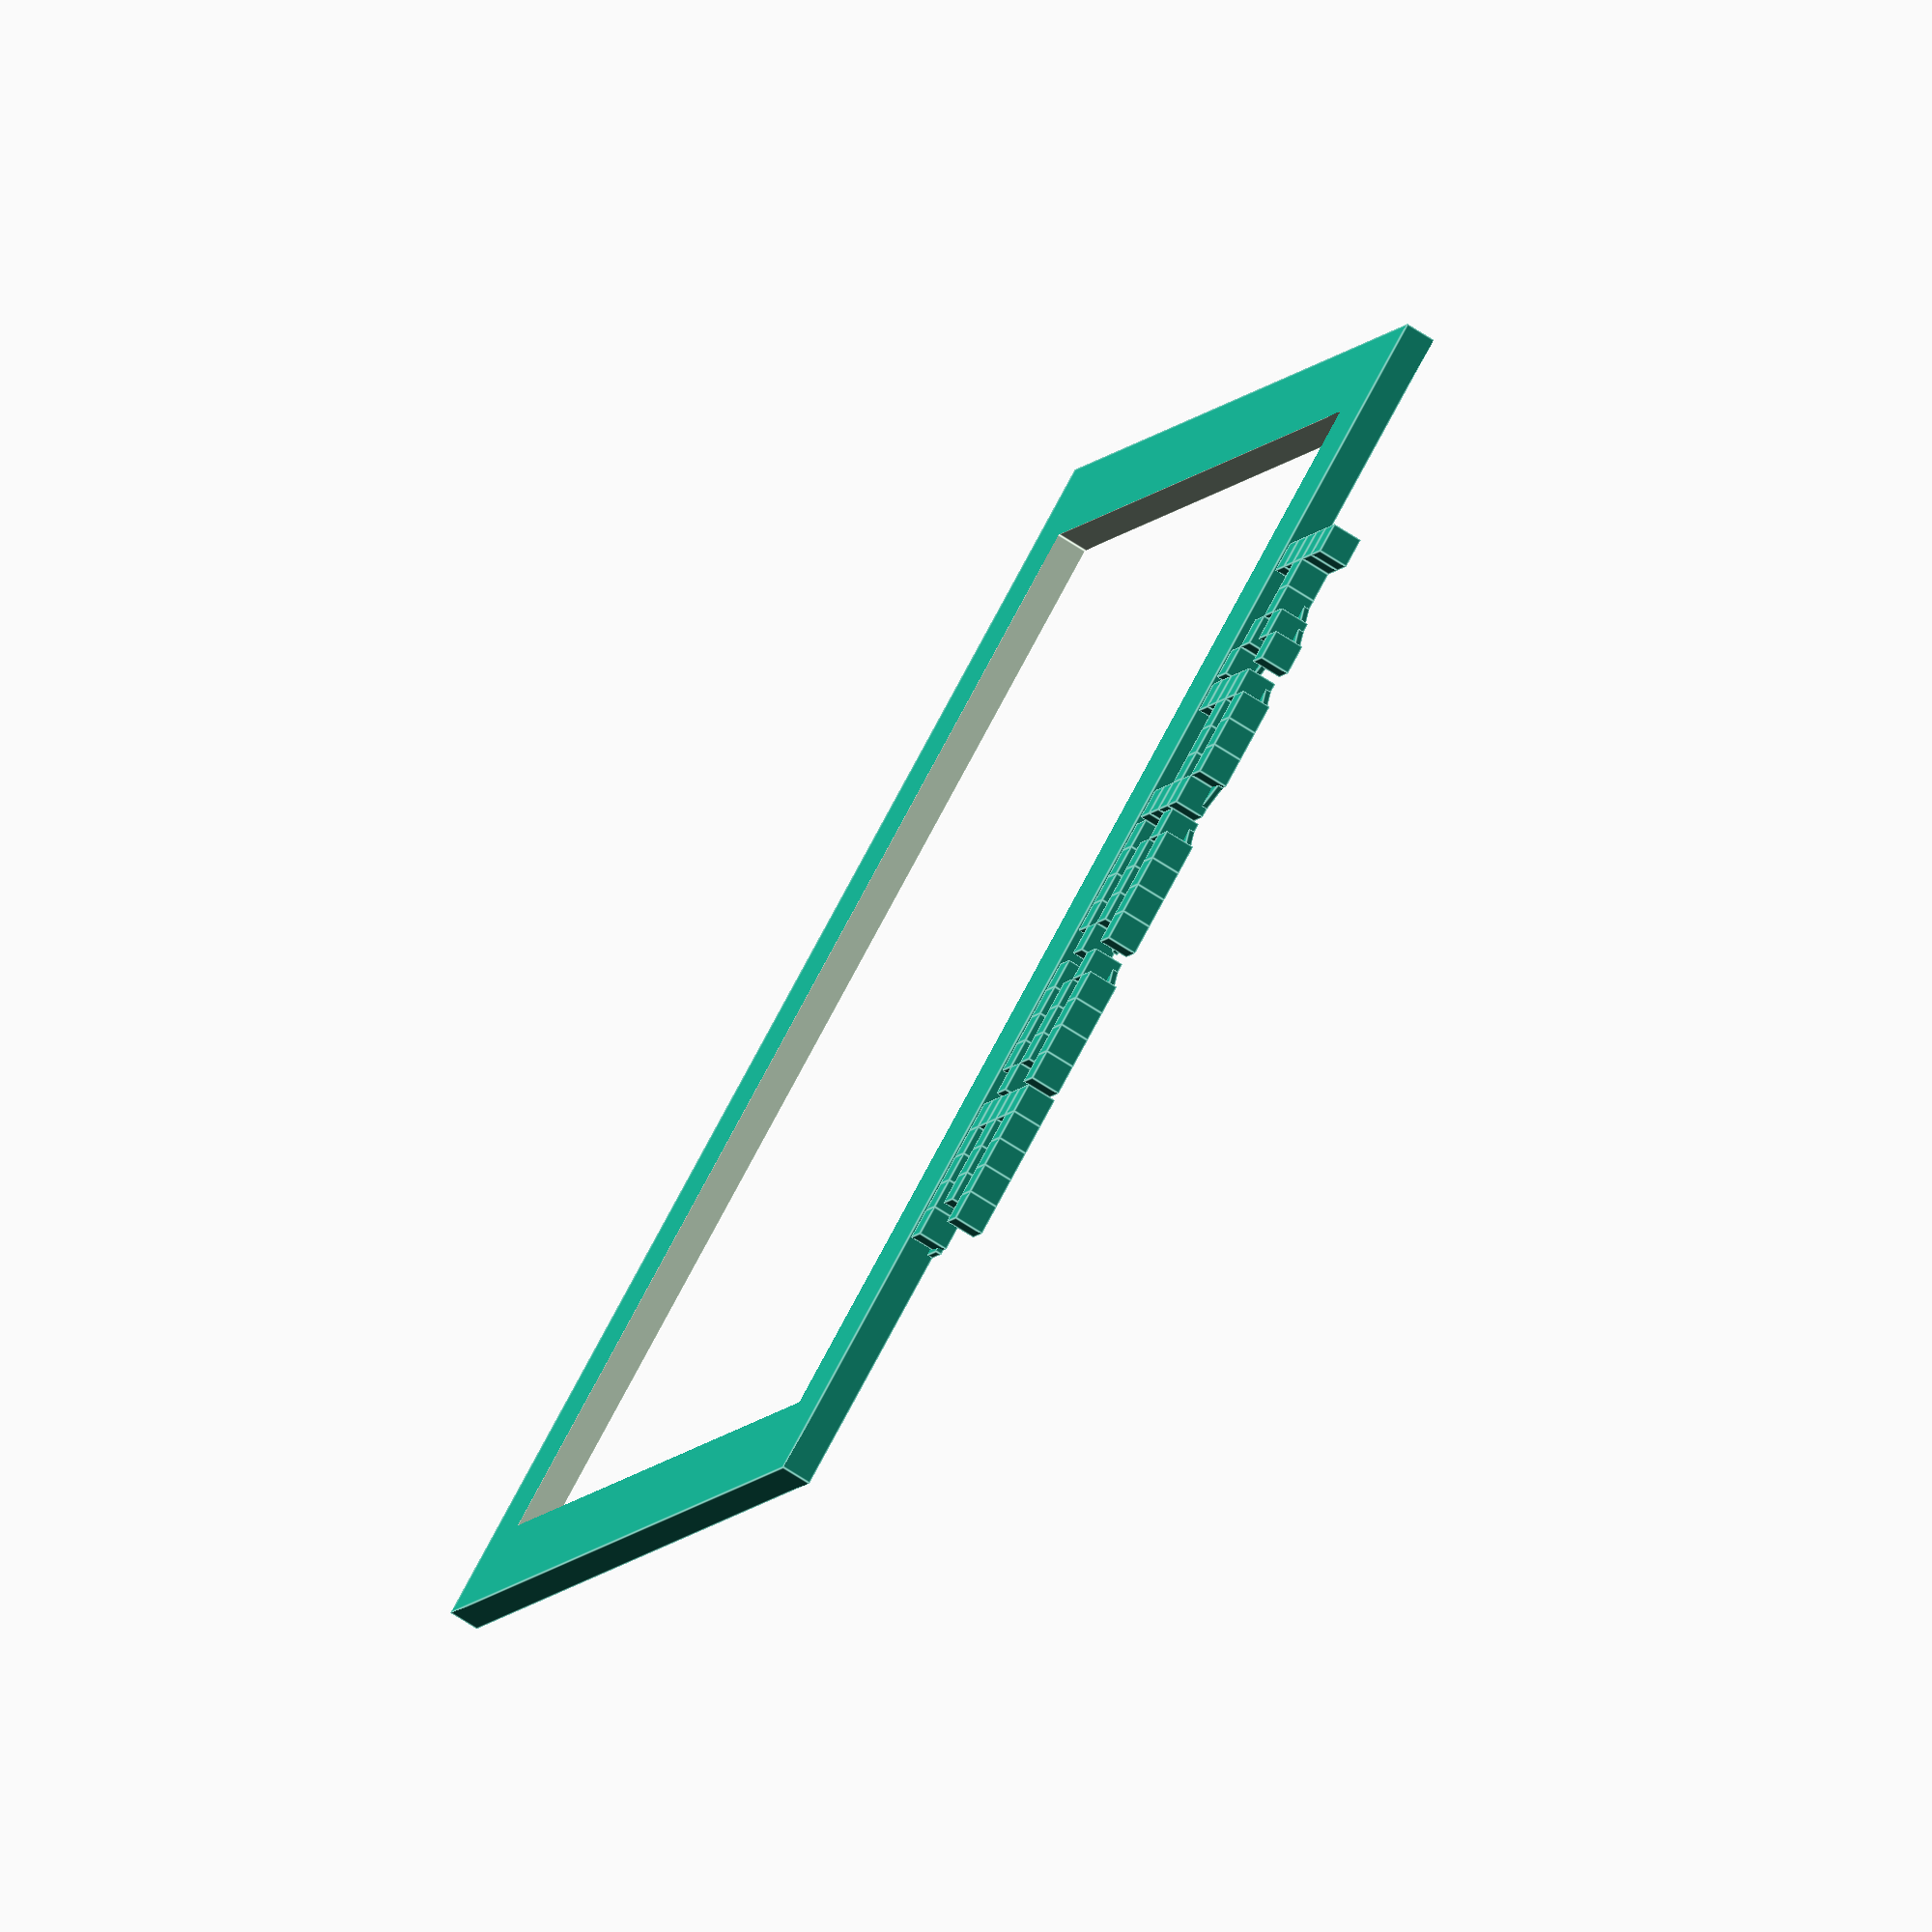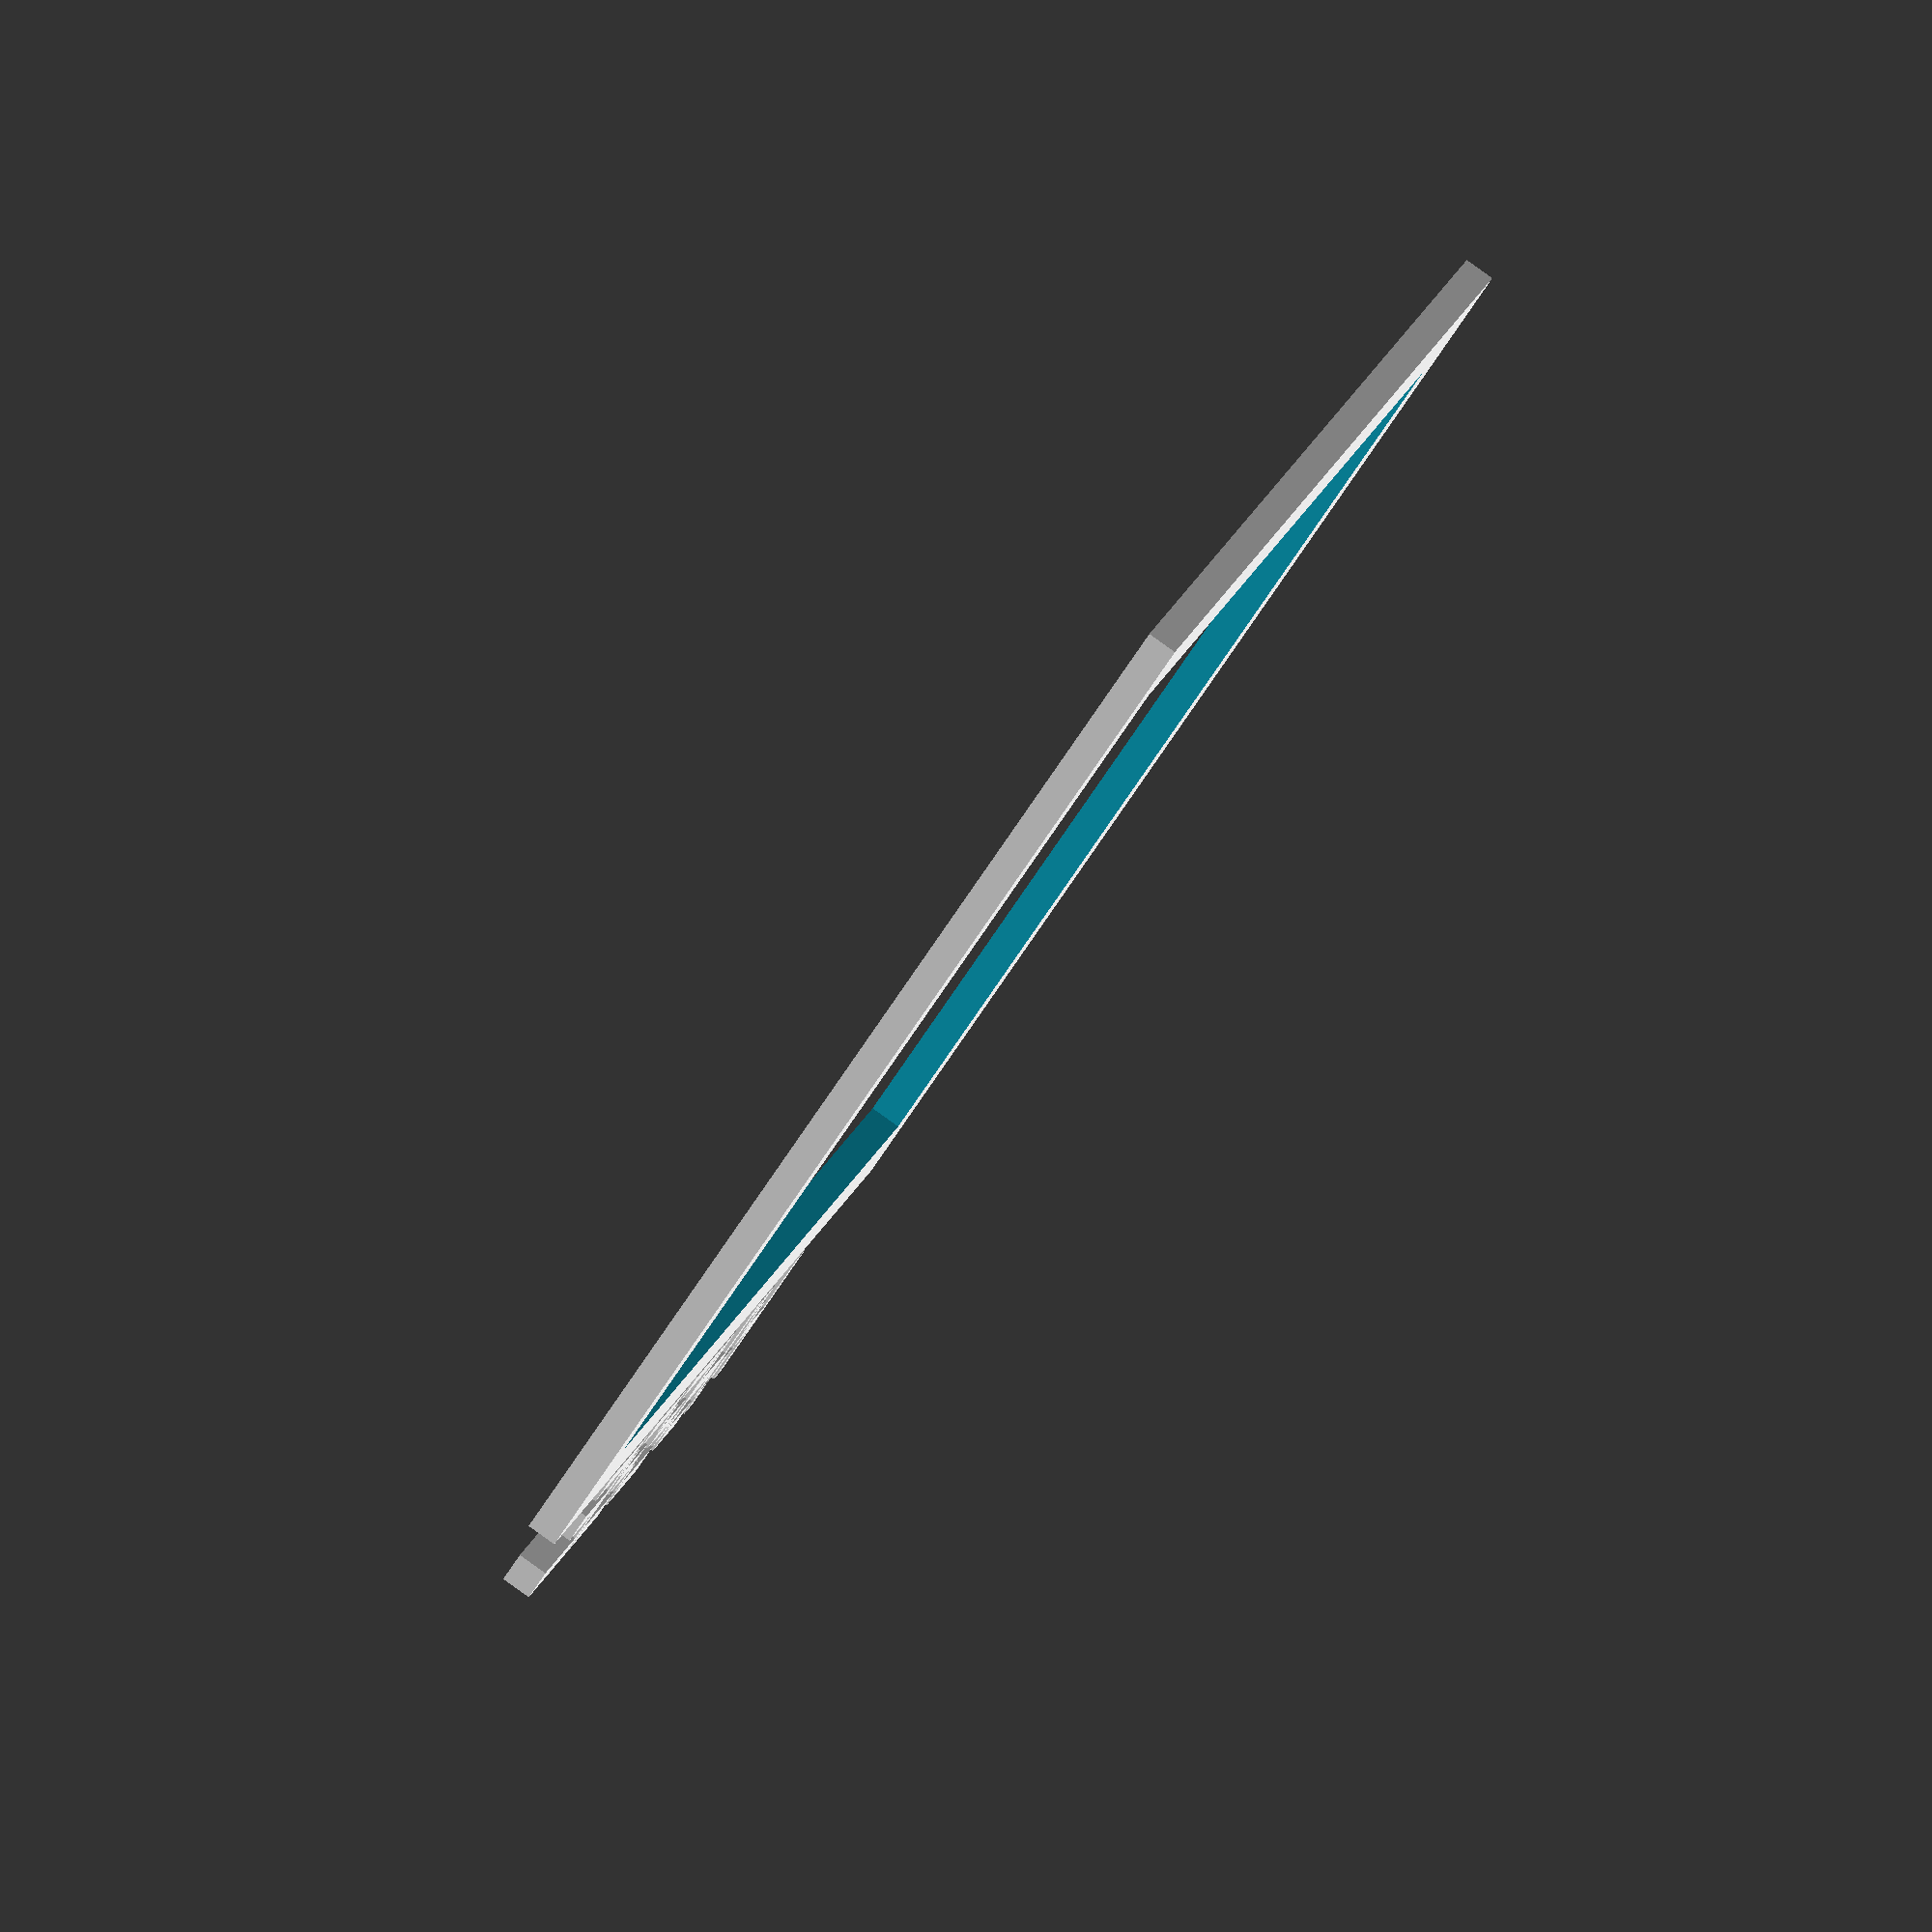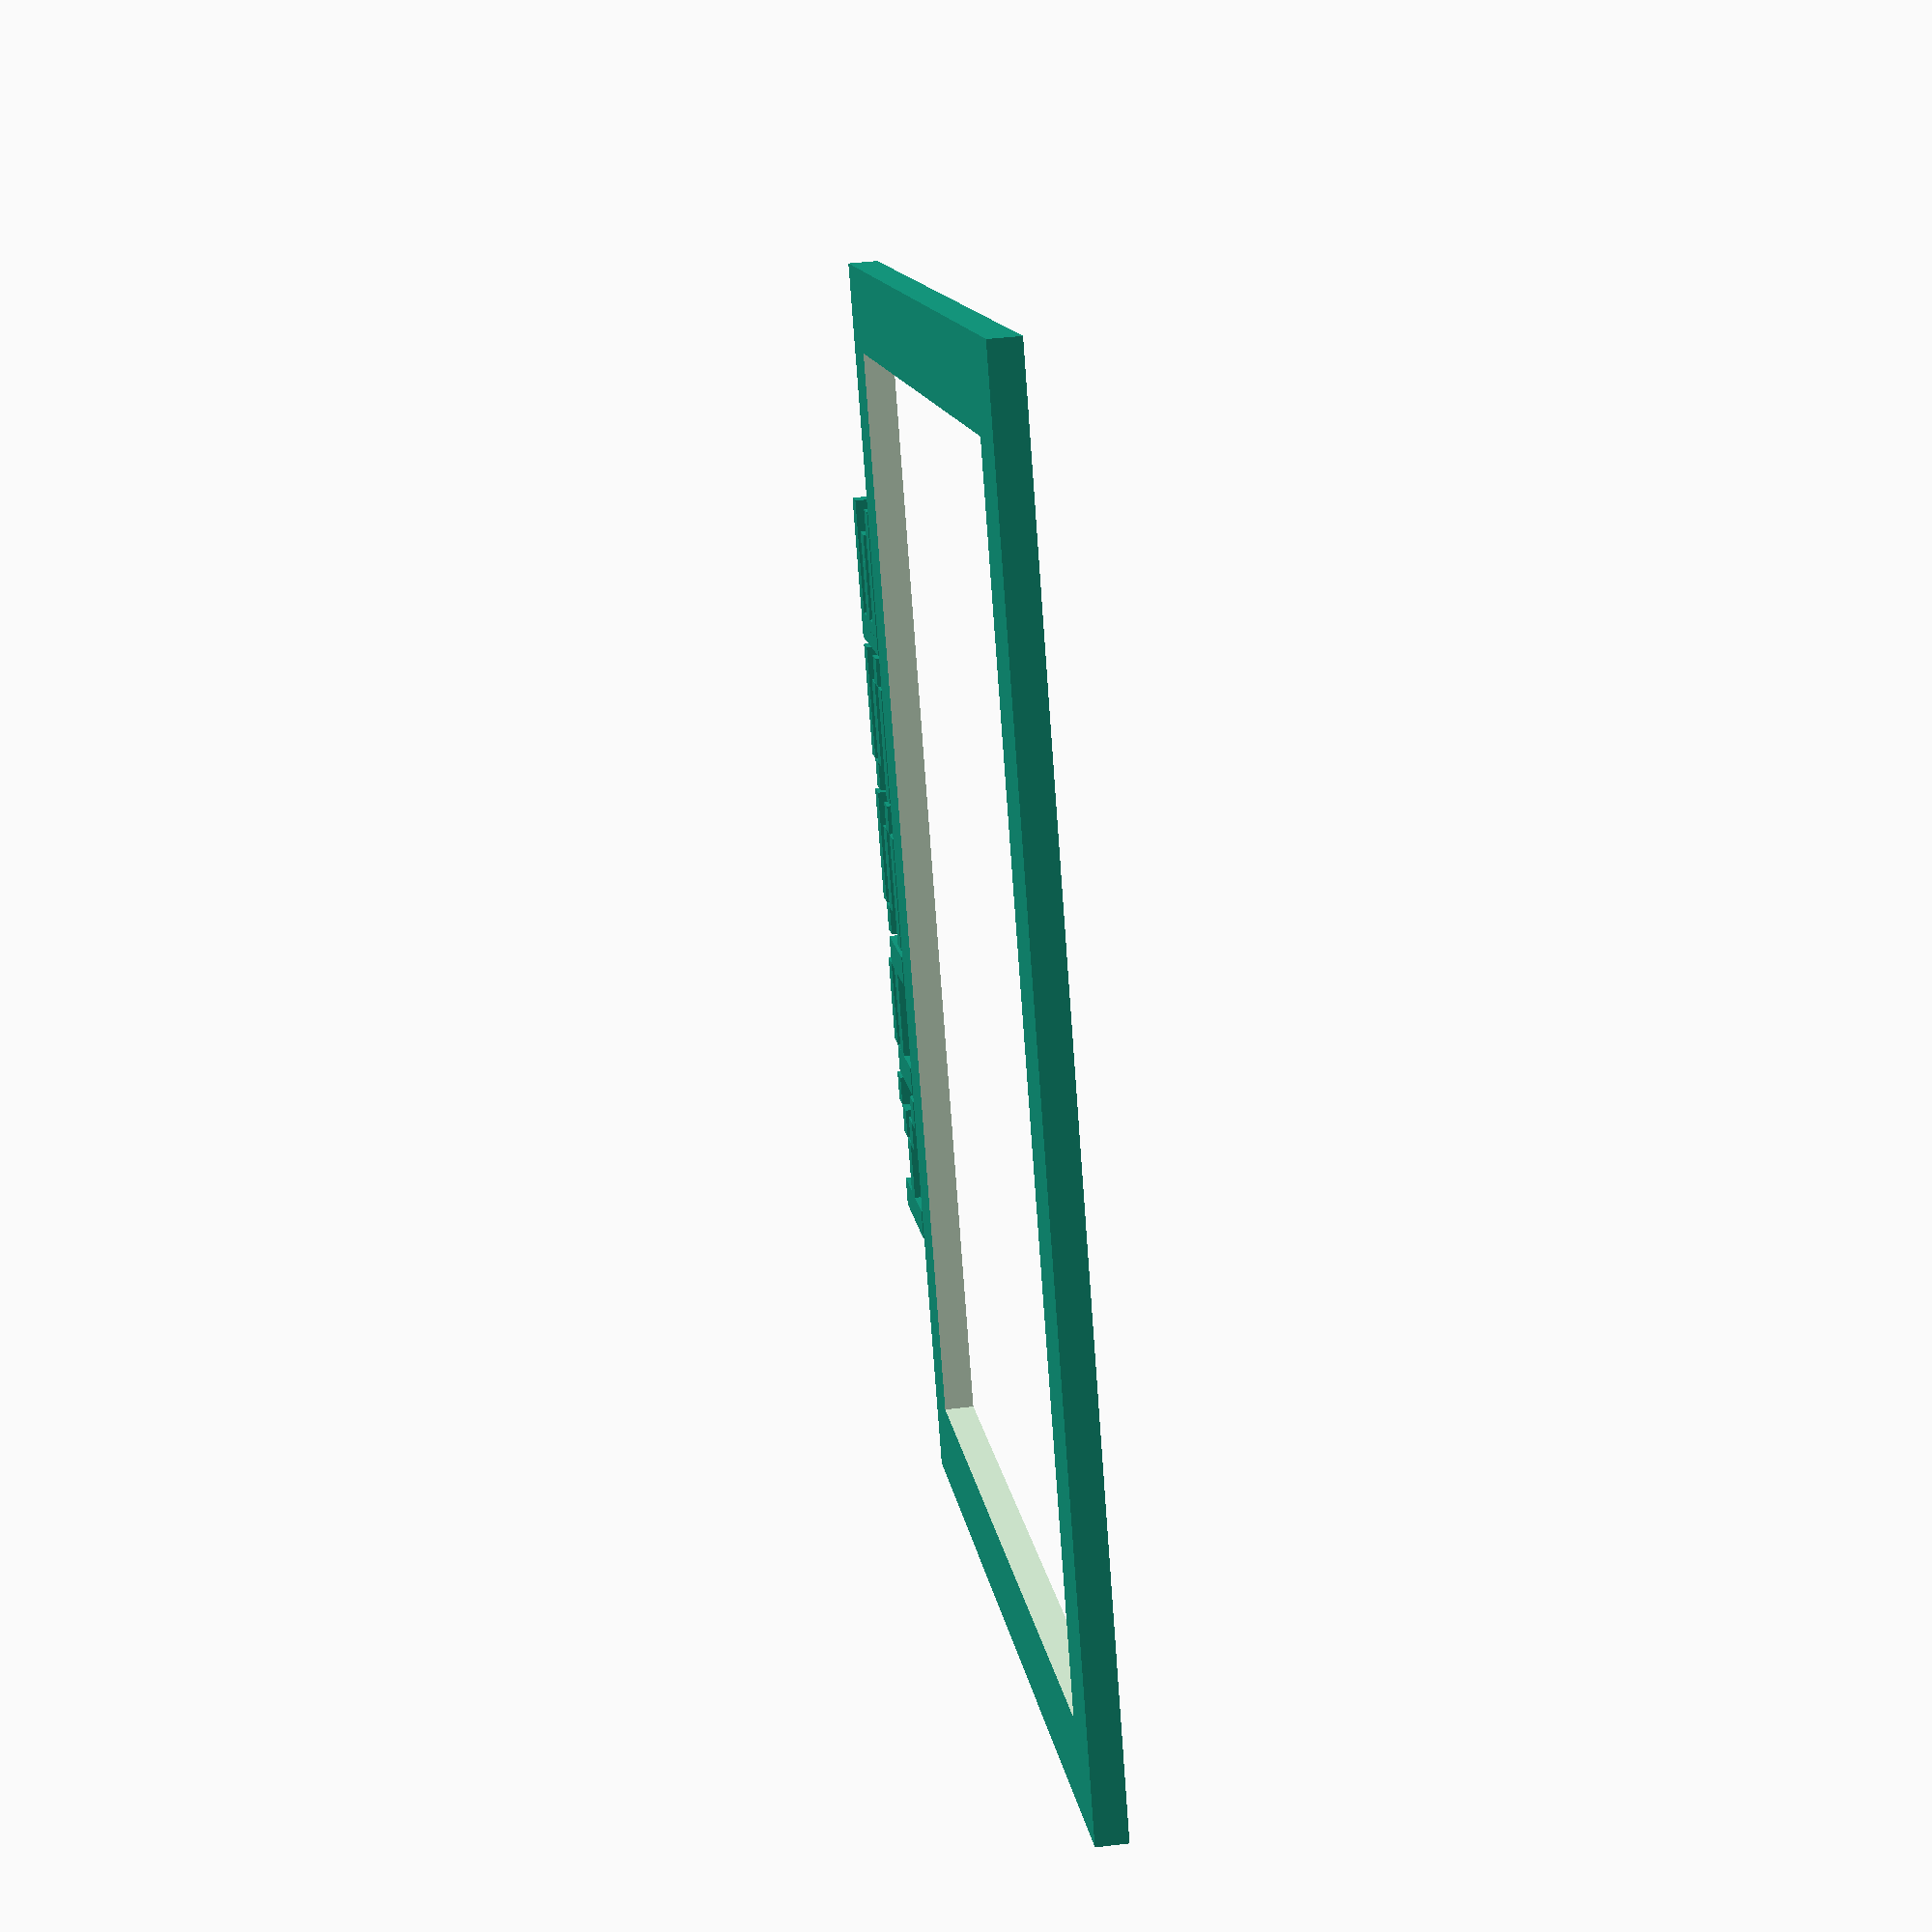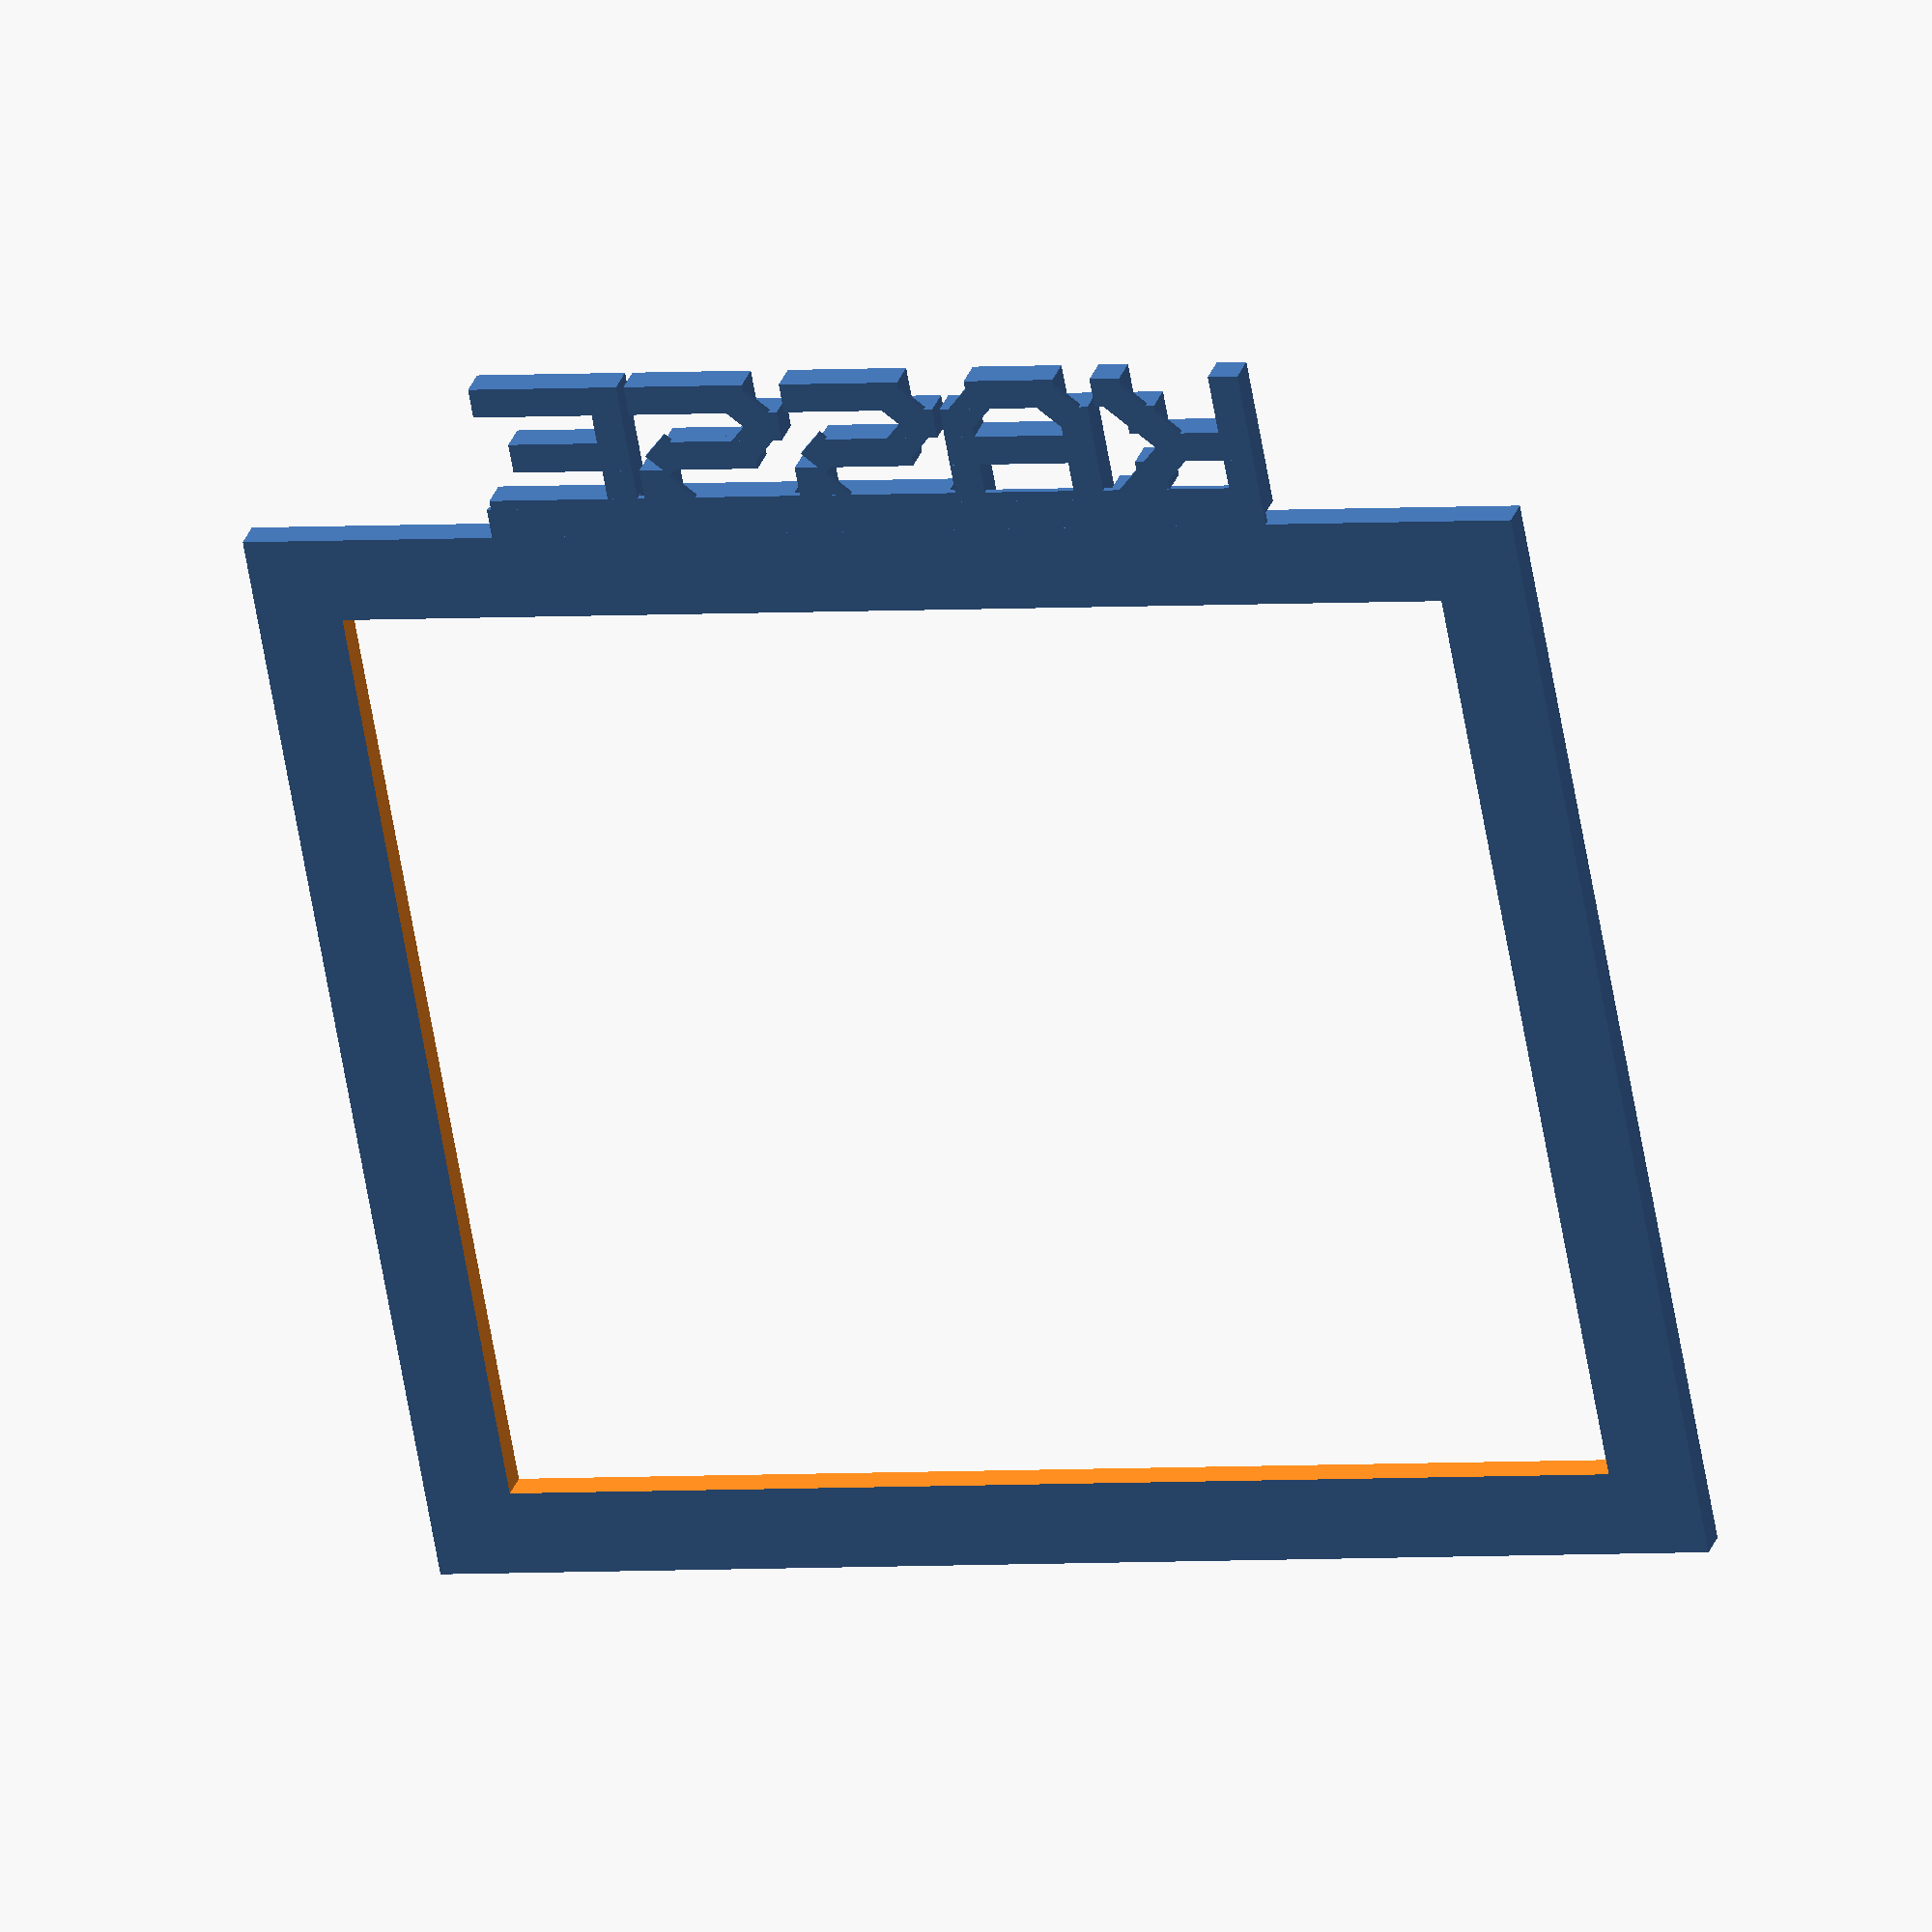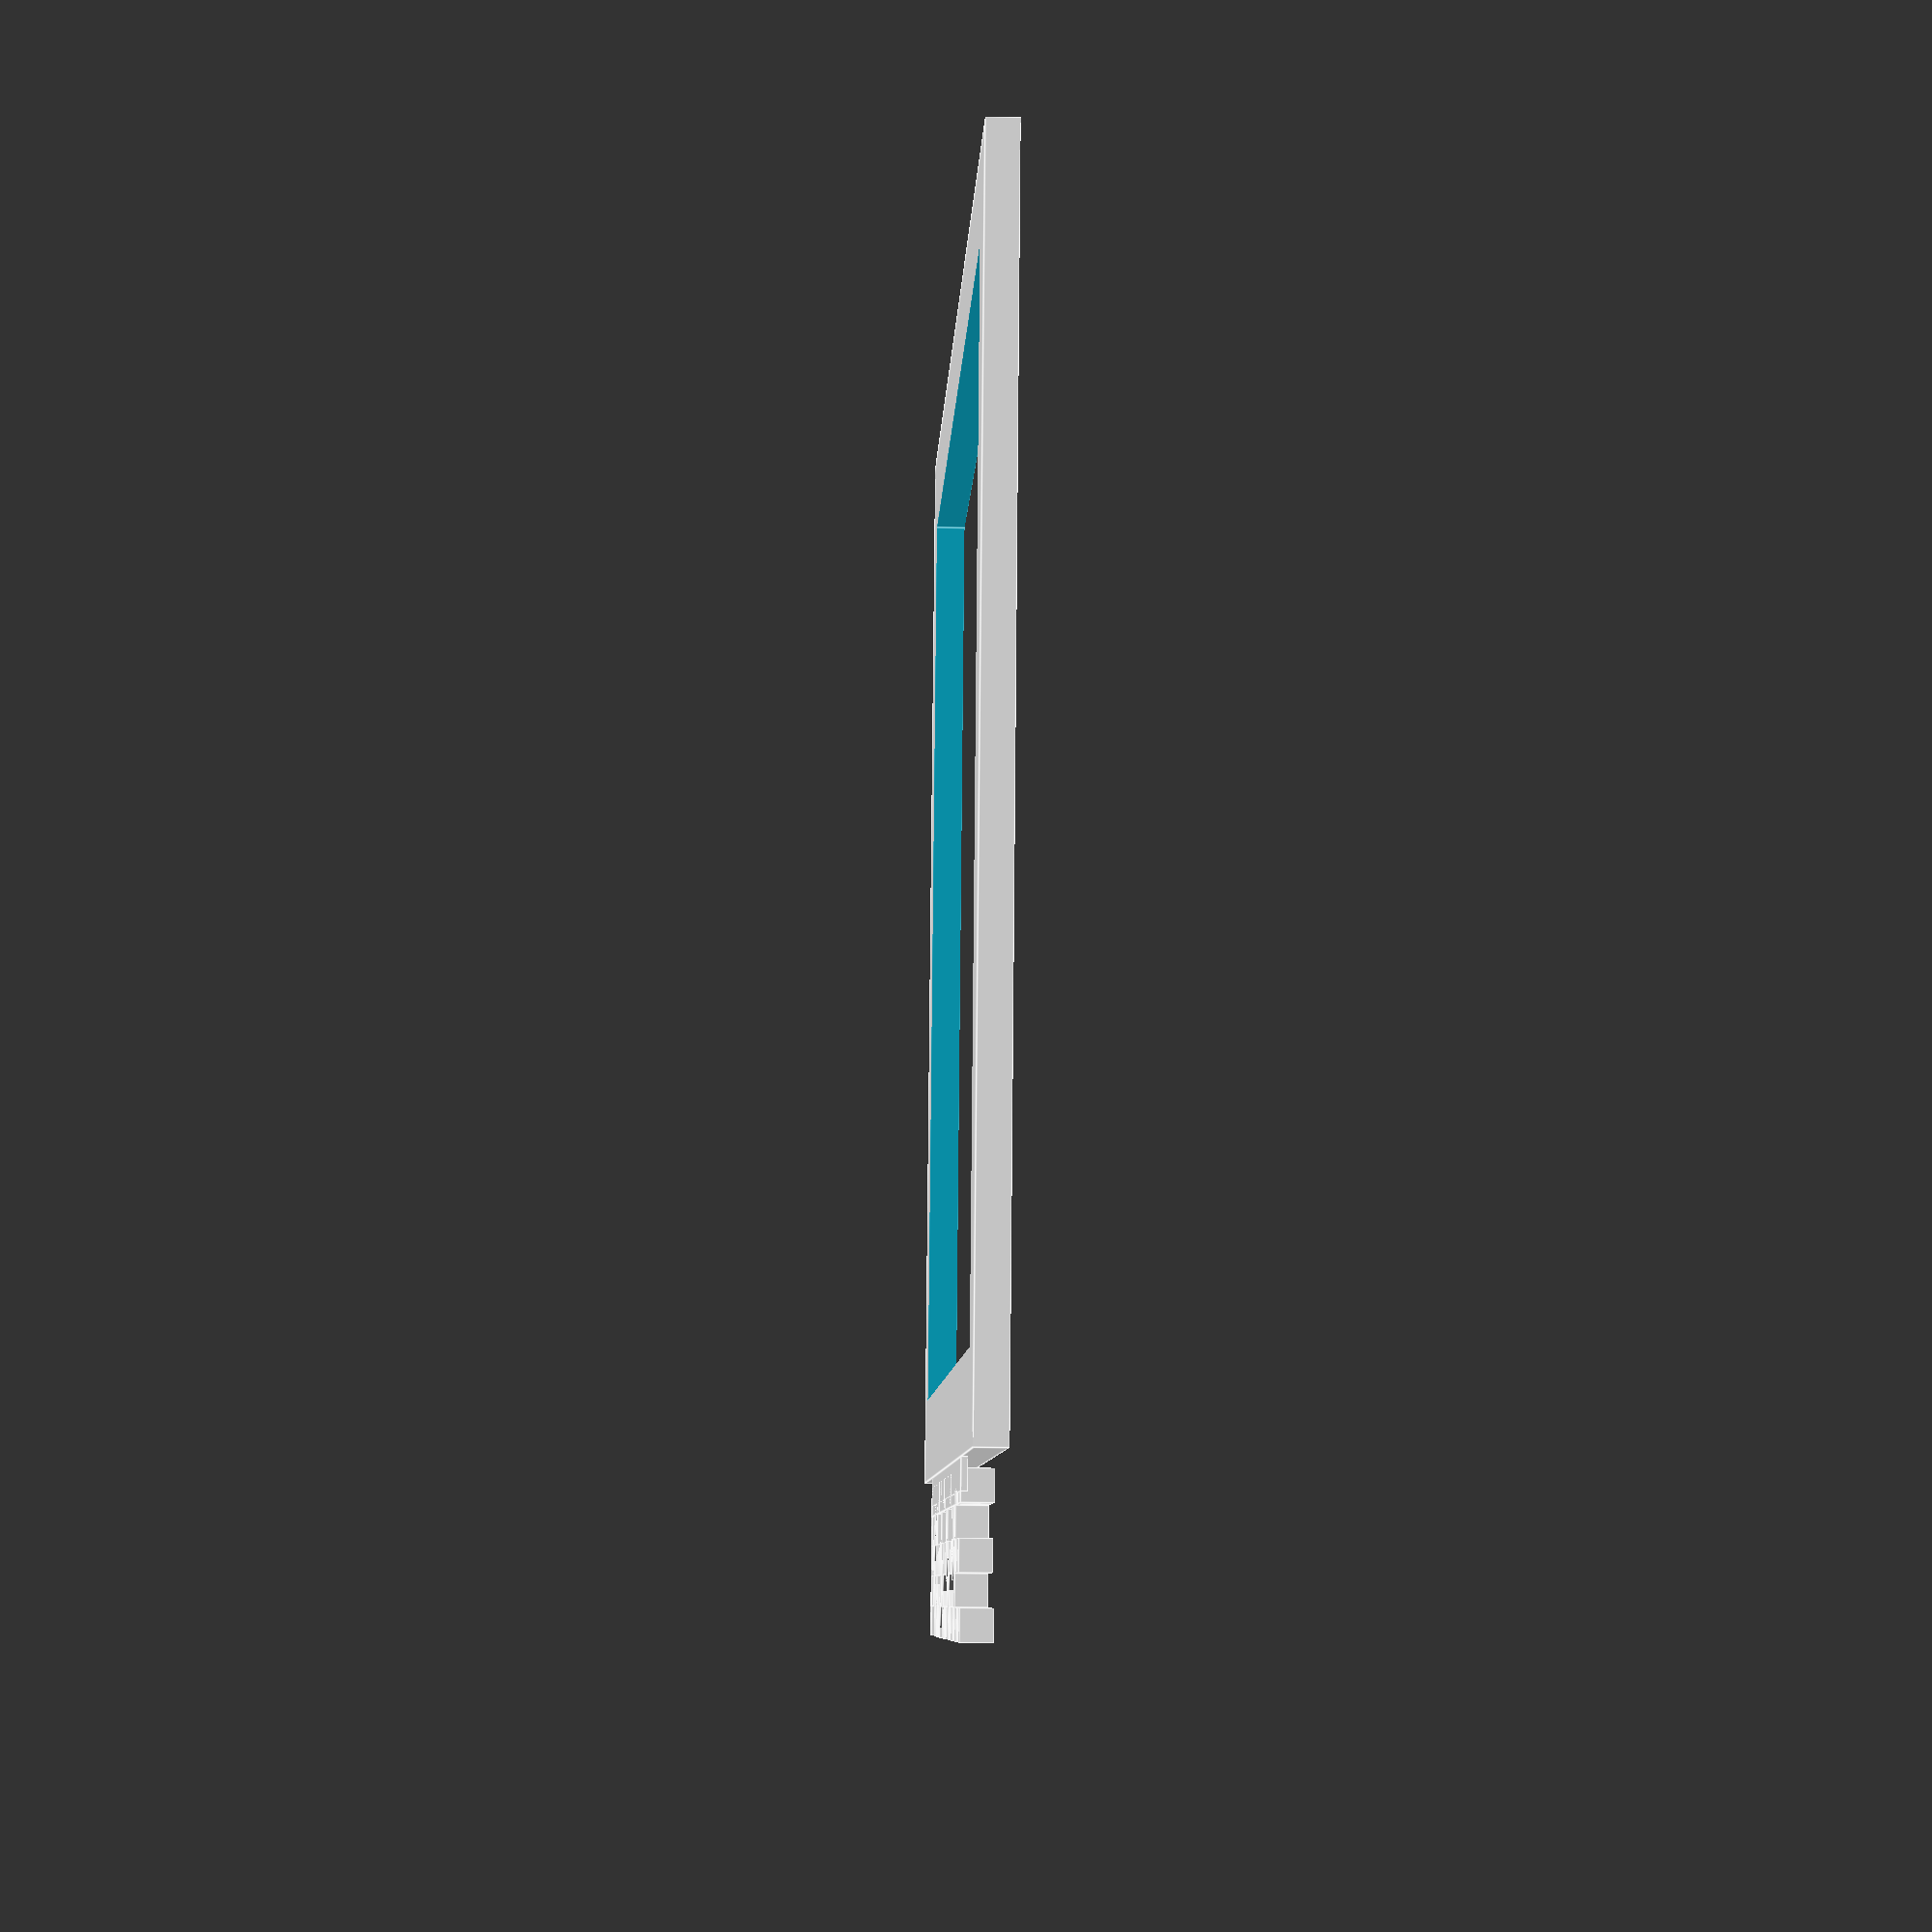
<openscad>
gap = 0.0;
xsize = 3.5;
ysize = xsize;
zsize = 3.5;
magnetHeight = 2.0;
magnetDiam = 4.0;
letterGap = 0.25;
letterSize = 5;
wordOffset = 0.25;

module 3dPixel(xpos, ypos)
{
    translate(v=[xpos*(gap+xsize),ypos*(gap+ysize),0])
    cube(size=[xsize, ysize, zsize]);
}
module RingHole(xpos, ypos)
{
    difference(){
        3dPixel(xpos, ypos);
        translate(v=[xpos*(gap+xsize)+0.5*xsize,ypos*(gap+ysize)+0.5*ysize,0.5*zsize])
        cylinder(h=1.1*zsize, r=0.4*xsize, $fn=20, center=true);
    }
}
module PixelSteg(x1, y1, x2, y2, rot=45)
{
    translate(v=[(x1+x2)/2*(gap+xsize)+0.5*xsize,(y1+y2)/2*(gap+ysize)+0.5*ysize,zsize/5/2])
    rotate([0,0,rot])
    cube(size=[((x1!=x2)?max(abs(x1-x2),1):max(abs(y1-y2),1))*xsize, ysize, zsize/5],center=true);
}

module MagnetHole(xpos, ypos)
{
    translate(v=[xpos*(gap+xsize)+0.5*xsize,ypos*(gap+ysize)+0.5*ysize,magnetHeight/2])
    cylinder(h=magnetHeight, r=magnetDiam/2, $fn=20, center=true);
}

module hshbLogo()
{
    union()
    {
        3dPixel(3,0);
        3dPixel(4,0);
        3dPixel(12,0);
        3dPixel(4,1);
        3dPixel(13,1);
        3dPixel(5,2);
        3dPixel(13,2);
        3dPixel(5,3);
        3dPixel(6,3);
        3dPixel(13,3);
        3dPixel(15,3);
        for(i = [5:9])
        {
            3dPixel(i,4);
        }
        3dPixel(12,4);
        3dPixel(13,4);
        3dPixel(14,4);
        3dPixel(1,5);
        3dPixel(2,5);
        for(i = [5:14])
        {
            3dPixel(i,5);
        }
        for(i = [1:13])
        {
            3dPixel(i,6);
        }
        for(i = [2:4])
        {
            3dPixel(i,7);
        }
        for(i = [6:12])
        {
            3dPixel(i,7);
        }
        3dPixel(2,8);
        3dPixel(3,8);
        3dPixel(7,8);
        3dPixel(10,8);
        3dPixel(2,9);
        3dPixel(7,9);
        3dPixel(10,9);
        for(i = [5:11])
        {
            3dPixel(i,10);
        }
        for(i = [4:10])
        {
            3dPixel(i,11);
        }
        3dPixel(12,11);
        3dPixel(7,12);
        3dPixel(9,12);
        3dPixel(10,12);
        for(i = [6:11])
        {
            3dPixel(i,13);
        }
        3dPixel(5,14);
        3dPixel(8,14);
        3dPixel(12,14);
        3dPixel(7,15);
        3dPixel(9,15);
        for(i = [6:7])
        {
            3dPixel(i,16);
        }
        for(i = [9:11])
        {
            3dPixel(i,16);
        }
        3dPixel(8,16);
        3dPixel(8,15);
        //RingHole(8,15);
        3dPixel(5,17);
        3dPixel(6,17);
        3dPixel(9,17);
        3dPixel(10,17);
        3dPixel(6,18);
    }
    PixelSteg(4,1,5,2);
    PixelSteg(12,0,13,1);
    PixelSteg(14,3,15,4);
    PixelSteg(11,10,12,11);
    PixelSteg(11,13,12,14);
    PixelSteg(6,13,5,14);
}
module A(offsetX, offsetY)
{
    3dPixel(0+offsetX, 0+offsetY);
    3dPixel(0+offsetX, 1+offsetY);
    3dPixel(0+offsetX, 2+offsetY);
    3dPixel(0+offsetX, 3+offsetY);
    3dPixel(4+offsetX, 0+offsetY);
    3dPixel(4+offsetX, 1+offsetY);
    3dPixel(4+offsetX, 2+offsetY);
    3dPixel(4+offsetX, 3+offsetY);
    3dPixel(1+offsetX, 2+offsetY);
    3dPixel(2+offsetX, 2+offsetY);
    3dPixel(3+offsetX, 2+offsetY);
    3dPixel(1+offsetX, 4+offsetY);
    3dPixel(2+offsetX, 4+offsetY);
    3dPixel(3+offsetX, 4+offsetY);
    PixelSteg(0+offsetX,3+offsetY,1+offsetX,4+offsetY);
    PixelSteg(3+offsetX,4+offsetY,4+offsetX,3+offsetY);
}
module B(offsetX, offsetY)
{
    3dPixel(0+offsetX, 0+offsetY);
    3dPixel(0+offsetX, 1+offsetY);
    3dPixel(0+offsetX, 2+offsetY);
    3dPixel(0+offsetX, 3+offsetY);
    3dPixel(0+offsetX, 4+offsetY);
    3dPixel(4+offsetX, 1+offsetY);
    3dPixel(4+offsetX, 3+offsetY);
    3dPixel(1+offsetX, 2+offsetY);
    3dPixel(2+offsetX, 2+offsetY);
    3dPixel(3+offsetX, 2+offsetY);
    3dPixel(1+offsetX, 4+offsetY);
    3dPixel(2+offsetX, 4+offsetY);
    3dPixel(3+offsetX, 4+offsetY);
    3dPixel(1+offsetX, 0+offsetY);
    3dPixel(2+offsetX, 0+offsetY);
    3dPixel(3+offsetX, 0+offsetY);
    PixelSteg(3+offsetX,2+offsetY,4+offsetX,1+offsetY);
    PixelSteg(3+offsetX,2+offsetY,4+offsetX,3+offsetY);
    PixelSteg(3+offsetX,4+offsetY,4+offsetX,3+offsetY);
    PixelSteg(3+offsetX,0+offsetY,4+offsetX,1+offsetY);
}
module C(offsetX, offsetY)
{
    3dPixel(0+offsetX, 1+offsetY);
    3dPixel(0+offsetX, 2+offsetY);
    3dPixel(0+offsetX, 3+offsetY);
    3dPixel(4+offsetX, 1+offsetY);
    3dPixel(4+offsetX, 3+offsetY);
    3dPixel(1+offsetX, 0+offsetY);
    3dPixel(2+offsetX, 0+offsetY);
    3dPixel(3+offsetX, 0+offsetY);
    3dPixel(1+offsetX, 4+offsetY);
    3dPixel(2+offsetX, 4+offsetY);
    3dPixel(3+offsetX, 4+offsetY);
    PixelSteg(0+offsetX,1+offsetY,1+offsetX,0+offsetY);
    PixelSteg(0+offsetX,3+offsetY,1+offsetX,4+offsetY);
    PixelSteg(3+offsetX,0+offsetY,4+offsetX,1+offsetY);
    PixelSteg(3+offsetX,4+offsetY,4+offsetX,3+offsetY);
}
module D(offsetX, offsetY)
{
    3dPixel(0+offsetX, 0+offsetY);
    3dPixel(0+offsetX, 1+offsetY);
    3dPixel(0+offsetX, 2+offsetY);
    3dPixel(0+offsetX, 3+offsetY);
    3dPixel(0+offsetX, 4+offsetY);
    3dPixel(4+offsetX, 1+offsetY);
    3dPixel(4+offsetX, 2+offsetY);
    3dPixel(4+offsetX, 3+offsetY);
    3dPixel(1+offsetX, 0+offsetY);
    3dPixel(2+offsetX, 0+offsetY);
    3dPixel(3+offsetX, 0+offsetY);
    3dPixel(1+offsetX, 4+offsetY);
    3dPixel(2+offsetX, 4+offsetY);
    3dPixel(3+offsetX, 4+offsetY);
    PixelSteg(3+offsetX,0+offsetY,4+offsetX,1+offsetY);
    PixelSteg(3+offsetX,4+offsetY,4+offsetX,3+offsetY);
}
module E(offsetX, offsetY)
{
    3dPixel(0+offsetX, 0+offsetY);
    3dPixel(0+offsetX, 1+offsetY);
    3dPixel(0+offsetX, 2+offsetY);
    3dPixel(0+offsetX, 3+offsetY);
    3dPixel(0+offsetX, 4+offsetY);
    3dPixel(1+offsetX, 0+offsetY);
    3dPixel(2+offsetX, 0+offsetY);
    3dPixel(3+offsetX, 0+offsetY);
    3dPixel(4+offsetX, 0+offsetY);
    3dPixel(1+offsetX, 2+offsetY);
    3dPixel(2+offsetX, 2+offsetY);
    3dPixel(3+offsetX, 2+offsetY);
    3dPixel(1+offsetX, 4+offsetY);
    3dPixel(2+offsetX, 4+offsetY);
    3dPixel(3+offsetX, 4+offsetY);
    3dPixel(4+offsetX, 4+offsetY);
}
module F(offsetX, offsetY)
{
    3dPixel(0+offsetX, 0+offsetY);
    3dPixel(0+offsetX, 1+offsetY);
    3dPixel(0+offsetX, 2+offsetY);
    3dPixel(0+offsetX, 3+offsetY);
    3dPixel(0+offsetX, 4+offsetY);
    3dPixel(1+offsetX, 2+offsetY);
    3dPixel(2+offsetX, 2+offsetY);
    3dPixel(3+offsetX, 2+offsetY);
    3dPixel(1+offsetX, 4+offsetY);
    3dPixel(2+offsetX, 4+offsetY);
    3dPixel(3+offsetX, 4+offsetY);
    3dPixel(4+offsetX, 4+offsetY);
}
module G(offsetX, offsetY)
{
    3dPixel(0+offsetX, 2+offsetY);
    3dPixel(0+offsetX, 1+offsetY);
    3dPixel(4+offsetX, 2+offsetY);
    3dPixel(0+offsetX, 3+offsetY);
    3dPixel(4+offsetX, 1+offsetY);
    3dPixel(4+offsetX, 4+offsetY);
    3dPixel(2+offsetX, 2+offsetY);
    3dPixel(3+offsetX, 2+offsetY);
    3dPixel(1+offsetX, 4+offsetY);
    3dPixel(2+offsetX, 4+offsetY);
    3dPixel(3+offsetX, 4+offsetY);
    3dPixel(1+offsetX, 0+offsetY);
    3dPixel(2+offsetX, 0+offsetY);
    3dPixel(3+offsetX, 0+offsetY);
    PixelSteg(1+offsetX,0+offsetY,0+offsetX,1+offsetY);
    PixelSteg(3+offsetX,0+offsetY,4+offsetX,1+offsetY);
    PixelSteg(0+offsetX,3+offsetY,1+offsetX,4+offsetY);
}
module H(offsetX, offsetY)
{
    3dPixel(0+offsetX, 0+offsetY);
    3dPixel(0+offsetX, 1+offsetY);
    3dPixel(0+offsetX, 2+offsetY);
    3dPixel(0+offsetX, 3+offsetY);
    3dPixel(0+offsetX, 4+offsetY);
    3dPixel(4+offsetX, 0+offsetY);
    3dPixel(4+offsetX, 1+offsetY);
    3dPixel(4+offsetX, 2+offsetY);
    3dPixel(4+offsetX, 3+offsetY);
    3dPixel(4+offsetX, 4+offsetY);
    3dPixel(1+offsetX, 2+offsetY);
    3dPixel(2+offsetX, 2+offsetY);
    3dPixel(3+offsetX, 2+offsetY);
}
module I(offsetX, offsetY)
{
    3dPixel(2+offsetX, 0+offsetY);
    3dPixel(2+offsetX, 1+offsetY);
    3dPixel(2+offsetX, 2+offsetY);
    3dPixel(2+offsetX, 3+offsetY);
    3dPixel(2+offsetX, 4+offsetY);
    3dPixel(0+offsetX, 4+offsetY);
    3dPixel(1+offsetX, 4+offsetY);
    3dPixel(3+offsetX, 4+offsetY);
    3dPixel(4+offsetX, 4+offsetY);
    3dPixel(0+offsetX, 0+offsetY);
    3dPixel(1+offsetX, 0+offsetY);
    3dPixel(3+offsetX, 0+offsetY);
    3dPixel(4+offsetX, 0+offsetY);
}
module J(offsetX, offsetY)
{
    3dPixel(4+offsetX, 1+offsetY);
    3dPixel(4+offsetX, 2+offsetY);
    3dPixel(4+offsetX, 3+offsetY);
    3dPixel(1+offsetX, 0+offsetY);
    3dPixel(2+offsetX, 0+offsetY);
    3dPixel(3+offsetX, 0+offsetY);
    3dPixel(4+offsetX, 4+offsetY);
    3dPixel(0+offsetX, 1+offsetY);
    3dPixel(0+offsetX, 2+offsetY);
    3dPixel(3+offsetX, 4+offsetY);
    PixelSteg(3+offsetX,0+offsetY,4+offsetX,1+offsetY);
    PixelSteg(0+offsetX,1+offsetY,1+offsetX,0+offsetY);
}
module K(offsetX, offsetY)
{
    3dPixel(0+offsetX, 0+offsetY);
    3dPixel(0+offsetX, 1+offsetY);
    3dPixel(0+offsetX, 2+offsetY);
    3dPixel(0+offsetX, 3+offsetY);
    3dPixel(0+offsetX, 4+offsetY);
    3dPixel(4+offsetX, 0+offsetY);
    3dPixel(3+offsetX, 1+offsetY);
    3dPixel(3+offsetX, 3+offsetY);
    3dPixel(4+offsetX, 4+offsetY);
    3dPixel(1+offsetX, 2+offsetY);
    3dPixel(2+offsetX, 2+offsetY);
    PixelSteg(2+offsetX,2+offsetY,3+offsetX,3+offsetY);
    PixelSteg(2+offsetX,2+offsetY,3+offsetX,1+offsetY);
    PixelSteg(3+offsetX,3+offsetY,4+offsetX,4+offsetY);
    PixelSteg(3+offsetX,1+offsetY,4+offsetX,0+offsetY);
}
module L(offsetX, offsetY)
{
    3dPixel(0+offsetX, 0+offsetY);
    3dPixel(0+offsetX, 1+offsetY);
    3dPixel(0+offsetX, 2+offsetY);
    3dPixel(0+offsetX, 3+offsetY);
    3dPixel(0+offsetX, 4+offsetY);
    3dPixel(1+offsetX, 0+offsetY);
    3dPixel(2+offsetX, 0+offsetY);
    3dPixel(3+offsetX, 0+offsetY);
    3dPixel(4+offsetX, 0+offsetY);
}
module M(offsetX, offsetY)
{
    3dPixel(0+offsetX, 0+offsetY);
    3dPixel(0+offsetX, 1+offsetY);
    3dPixel(0+offsetX, 2+offsetY);
    3dPixel(0+offsetX, 3+offsetY);
    3dPixel(0+offsetX, 4+offsetY);
    3dPixel(4+offsetX, 0+offsetY);
    3dPixel(4+offsetX, 1+offsetY);
    3dPixel(4+offsetX, 2+offsetY);
    3dPixel(4+offsetX, 3+offsetY);
    3dPixel(4+offsetX, 4+offsetY);
    3dPixel(1+offsetX, 3+offsetY);
    3dPixel(2+offsetX, 2+offsetY);
    3dPixel(3+offsetX, 3+offsetY);
    PixelSteg(1+offsetX,3+offsetY,2+offsetX,2+offsetY);
    PixelSteg(2+offsetX,2+offsetY,3+offsetX,3+offsetY);
}
module N(offsetX, offsetY)
{
    3dPixel(0+offsetX, 0+offsetY);
    3dPixel(0+offsetX, 1+offsetY);
    3dPixel(0+offsetX, 2+offsetY);
    3dPixel(0+offsetX, 3+offsetY);
    3dPixel(0+offsetX, 4+offsetY);
    3dPixel(4+offsetX, 0+offsetY);
    3dPixel(4+offsetX, 1+offsetY);
    3dPixel(4+offsetX, 2+offsetY);
    3dPixel(4+offsetX, 3+offsetY);
    3dPixel(4+offsetX, 4+offsetY);
    3dPixel(1+offsetX, 3+offsetY);
    3dPixel(2+offsetX, 2+offsetY);
    3dPixel(3+offsetX, 1+offsetY);
    PixelSteg(1+offsetX,3+offsetY,2+offsetX,2+offsetY);
    PixelSteg(2+offsetX,2+offsetY,3+offsetX,1+offsetY);
}
module O(offsetX, offsetY)
{
    3dPixel(0+offsetX, 1+offsetY);
    3dPixel(0+offsetX, 2+offsetY);
    3dPixel(0+offsetX, 3+offsetY);
    3dPixel(4+offsetX, 1+offsetY);
    3dPixel(4+offsetX, 2+offsetY);
    3dPixel(4+offsetX, 3+offsetY);
    3dPixel(1+offsetX, 0+offsetY);
    3dPixel(2+offsetX, 0+offsetY);
    3dPixel(3+offsetX, 0+offsetY);
    3dPixel(1+offsetX, 4+offsetY);
    3dPixel(2+offsetX, 4+offsetY);
    3dPixel(3+offsetX, 4+offsetY);
    PixelSteg(0+offsetX,1+offsetY,1+offsetX,0+offsetY);
    PixelSteg(0+offsetX,3+offsetY,1+offsetX,4+offsetY);
    PixelSteg(3+offsetX,0+offsetY,4+offsetX,1+offsetY);
    PixelSteg(3+offsetX,4+offsetY,4+offsetX,3+offsetY);
}
module P(offsetX, offsetY)
{
    3dPixel(0+offsetX, 0+offsetY);
    3dPixel(0+offsetX, 1+offsetY);
    3dPixel(0+offsetX, 2+offsetY);
    3dPixel(0+offsetX, 3+offsetY);
    3dPixel(0+offsetX, 4+offsetY);
    3dPixel(4+offsetX, 3+offsetY);
    3dPixel(1+offsetX, 2+offsetY);
    3dPixel(2+offsetX, 2+offsetY);
    3dPixel(3+offsetX, 2+offsetY);
    3dPixel(1+offsetX, 4+offsetY);
    3dPixel(2+offsetX, 4+offsetY);
    3dPixel(3+offsetX, 4+offsetY);
    PixelSteg(3+offsetX,2+offsetY,4+offsetX,3+offsetY);
    PixelSteg(3+offsetX,4+offsetY,4+offsetX,3+offsetY);
}
module Q(offsetX, offsetY)
{
    3dPixel(0+offsetX, 1+offsetY);
    3dPixel(0+offsetX, 2+offsetY);
    3dPixel(0+offsetX, 3+offsetY);
    3dPixel(4+offsetX, 0+offsetY);
    3dPixel(4+offsetX, 2+offsetY);
    3dPixel(4+offsetX, 3+offsetY);
    3dPixel(1+offsetX, 0+offsetY);
    3dPixel(2+offsetX, 0+offsetY);
    3dPixel(3+offsetX, 1+offsetY);
    3dPixel(1+offsetX, 4+offsetY);
    3dPixel(2+offsetX, 4+offsetY);
    3dPixel(3+offsetX, 4+offsetY);
    PixelSteg(0+offsetX,1+offsetY,1+offsetX,0+offsetY);
    PixelSteg(0+offsetX,3+offsetY,1+offsetX,4+offsetY);
    PixelSteg(3+offsetX,0+offsetY,4+offsetX,1+offsetY);
    PixelSteg(3+offsetX,4+offsetY,4+offsetX,3+offsetY);
    PixelSteg(2+offsetX,0+offsetY,3+offsetX,1+offsetY);
    PixelSteg(3+offsetX,1+offsetY,4+offsetX,2+offsetY);
}
module R(offsetX, offsetY)
{
    3dPixel(0+offsetX, 0+offsetY);
    3dPixel(0+offsetX, 1+offsetY);
    3dPixel(0+offsetX, 2+offsetY);
    3dPixel(0+offsetX, 3+offsetY);
    3dPixel(0+offsetX, 4+offsetY);
    3dPixel(4+offsetX, 0+offsetY);
    3dPixel(4+offsetX, 1+offsetY);
    3dPixel(4+offsetX, 3+offsetY);
    3dPixel(1+offsetX, 2+offsetY);
    3dPixel(2+offsetX, 2+offsetY);
    3dPixel(3+offsetX, 2+offsetY);
    3dPixel(1+offsetX, 4+offsetY);
    3dPixel(2+offsetX, 4+offsetY);
    3dPixel(3+offsetX, 4+offsetY);
    PixelSteg(3+offsetX,2+offsetY,4+offsetX,1+offsetY);
    PixelSteg(3+offsetX,2+offsetY,4+offsetX,3+offsetY);
    PixelSteg(3+offsetX,4+offsetY,4+offsetX,3+offsetY);
}
module S(offsetX, offsetY)
{
    3dPixel(0+offsetX, 0+offsetY);
    3dPixel(1+offsetX, 0+offsetY);
    3dPixel(2+offsetX, 0+offsetY);
    3dPixel(3+offsetX, 0+offsetY);
    3dPixel(4+offsetX, 1+offsetY);
    3dPixel(1+offsetX, 2+offsetY);
    3dPixel(2+offsetX, 2+offsetY);
    3dPixel(3+offsetX, 2+offsetY);
    3dPixel(0+offsetX, 3+offsetY);
    3dPixel(1+offsetX, 4+offsetY);
    3dPixel(2+offsetX, 4+offsetY);
    3dPixel(3+offsetX, 4+offsetY);
    3dPixel(4+offsetX, 4+offsetY);
    PixelSteg(0+offsetX,3+offsetY,1+offsetX,4+offsetY);
    PixelSteg(0+offsetX,3+offsetY,1+offsetX,2+offsetY);
    PixelSteg(3+offsetX,3+offsetY,4+offsetX,1+offsetY);
    PixelSteg(3+offsetX,0+offsetY,4+offsetX,1+offsetY);
}
module T(offsetX, offsetY)
{
    3dPixel(2+offsetX, 0+offsetY);
    3dPixel(2+offsetX, 1+offsetY);
    3dPixel(2+offsetX, 2+offsetY);
    3dPixel(2+offsetX, 3+offsetY);
    3dPixel(2+offsetX, 4+offsetY);
    3dPixel(0+offsetX, 4+offsetY);
    3dPixel(1+offsetX, 4+offsetY);
    3dPixel(3+offsetX, 4+offsetY);
    3dPixel(4+offsetX, 4+offsetY);
}
module U(offsetX, offsetY)
{
    3dPixel(0+offsetX, 1+offsetY);
    3dPixel(0+offsetX, 2+offsetY);
    3dPixel(0+offsetX, 3+offsetY);
    3dPixel(4+offsetX, 1+offsetY);
    3dPixel(4+offsetX, 2+offsetY);
    3dPixel(4+offsetX, 3+offsetY);
    3dPixel(1+offsetX, 0+offsetY);
    3dPixel(2+offsetX, 0+offsetY);
    3dPixel(3+offsetX, 0+offsetY);
    3dPixel(0+offsetX, 4+offsetY);
    3dPixel(4+offsetX, 4+offsetY);
    PixelSteg(0+offsetX,1+offsetY,1+offsetX,0+offsetY);
    PixelSteg(3+offsetX,0+offsetY,4+offsetX,1+offsetY);
}
module V(offsetX, offsetY)
{
    3dPixel(0+offsetX, 2+offsetY);
    3dPixel(0+offsetX, 3+offsetY);
    3dPixel(4+offsetX, 2+offsetY);
    3dPixel(4+offsetX, 3+offsetY);
    3dPixel(1+offsetX, 1+offsetY);
    3dPixel(2+offsetX, 0+offsetY);
    3dPixel(3+offsetX, 1+offsetY);
    3dPixel(0+offsetX, 4+offsetY);
    3dPixel(4+offsetX, 4+offsetY);
    PixelSteg(1+offsetX,1+offsetY,2+offsetX,0+offsetY);
    PixelSteg(2+offsetX,0+offsetY,3+offsetX,1+offsetY);
    PixelSteg(0+offsetX,2+offsetY,1+offsetX,1+offsetY);
    PixelSteg(4+offsetX,2+offsetY,3+offsetX,1+offsetY);
}
module W(offsetX, offsetY)
{
    3dPixel(0+offsetX, 0+offsetY);
    3dPixel(0+offsetX, 1+offsetY);
    3dPixel(0+offsetX, 2+offsetY);
    3dPixel(0+offsetX, 3+offsetY);
    3dPixel(0+offsetX, 4+offsetY);
    3dPixel(4+offsetX, 0+offsetY);
    3dPixel(4+offsetX, 1+offsetY);
    3dPixel(4+offsetX, 2+offsetY);
    3dPixel(4+offsetX, 3+offsetY);
    3dPixel(4+offsetX, 4+offsetY);
    3dPixel(1+offsetX, 1+offsetY);
    3dPixel(2+offsetX, 2+offsetY);
    3dPixel(3+offsetX, 1+offsetY);
    PixelSteg(1+offsetX,1+offsetY,2+offsetX,2+offsetY);
    PixelSteg(2+offsetX,2+offsetY,3+offsetX,1+offsetY);
}
module X(offsetX, offsetY)
{
    3dPixel(0+offsetX, 0+offsetY);
    3dPixel(1+offsetX, 1+offsetY);
    3dPixel(0+offsetX, 4+offsetY);
    3dPixel(4+offsetX, 0+offsetY);
    3dPixel(3+offsetX, 3+offsetY);
    3dPixel(4+offsetX, 4+offsetY);
    3dPixel(1+offsetX, 3+offsetY);
    3dPixel(2+offsetX, 2+offsetY);
    3dPixel(3+offsetX, 1+offsetY);
    PixelSteg(1+offsetX,3+offsetY,2+offsetX,2+offsetY);
    PixelSteg(2+offsetX,2+offsetY,3+offsetX,1+offsetY);
    PixelSteg(0+offsetX,4+offsetY,1+offsetX,3+offsetY);
    PixelSteg(3+offsetX,1+offsetY,4+offsetX,0+offsetY);
    PixelSteg(0+offsetX,0+offsetY,1+offsetX,1+offsetY);
    PixelSteg(1+offsetX,1+offsetY,2+offsetX,2+offsetY);
    PixelSteg(2+offsetX,2+offsetY,3+offsetX,3+offsetY);
    PixelSteg(3+offsetX,3+offsetY,4+offsetX,4+offsetY);
}
module Y(offsetX, offsetY)
{
    3dPixel(0+offsetX, 4+offsetY);
    3dPixel(2+offsetX, 0+offsetY);
    3dPixel(3+offsetX, 3+offsetY);
    3dPixel(4+offsetX, 4+offsetY);
    3dPixel(1+offsetX, 3+offsetY);
    3dPixel(2+offsetX, 2+offsetY);
    3dPixel(2+offsetX, 1+offsetY);
    PixelSteg(1+offsetX,3+offsetY,2+offsetX,2+offsetY);
    PixelSteg(0+offsetX,4+offsetY,1+offsetX,3+offsetY);
    PixelSteg(2+offsetX,2+offsetY,3+offsetX,3+offsetY);
    PixelSteg(3+offsetX,3+offsetY,4+offsetX,4+offsetY);
}
module Z(offsetX, offsetY)
{
    3dPixel(2+offsetX, 0+offsetY);
    3dPixel(1+offsetX, 1+offsetY);
    3dPixel(2+offsetX, 2+offsetY);
    3dPixel(3+offsetX, 3+offsetY);
    3dPixel(2+offsetX, 4+offsetY);
    3dPixel(0+offsetX, 4+offsetY);
    3dPixel(1+offsetX, 4+offsetY);
    3dPixel(3+offsetX, 4+offsetY);
    3dPixel(4+offsetX, 4+offsetY);
    3dPixel(0+offsetX, 0+offsetY);
    3dPixel(1+offsetX, 0+offsetY);
    3dPixel(3+offsetX, 0+offsetY);
    3dPixel(4+offsetX, 0+offsetY);
    PixelSteg(1+offsetX,1+offsetY,2+offsetX,2+offsetY);
    PixelSteg(2+offsetX,2+offsetY,3+offsetX,3+offsetY);
}
module LetterSteg(x1, y1, x2, y2, offset)
{
    PixelSteg(x1+offset*(letterSize+letterGap),y1-(letterSize+wordOffset),x2+(offset+1)*(letterSize+letterGap),y2-(letterSize+wordOffset),0);
}
module NameThomas()
{
    T(0*(letterSize+letterGap),-(letterSize+wordOffset));
    H(1*(letterSize+letterGap),-(letterSize+wordOffset));
    O(2*(letterSize+letterGap),-(letterSize+wordOffset));
    M(3*(letterSize+letterGap),-(letterSize+wordOffset));
    A(4*(letterSize+letterGap),-(letterSize+wordOffset));
    S(5*(letterSize+letterGap),-(letterSize+wordOffset));
    //T-H
    LetterSteg(4, 4, 0, 4, 0);
    LetterSteg(2, 0, 0, 0, 0);
    //H-O
    LetterSteg(4, 3, 0, 3, 1);
    LetterSteg(4, 1, 0, 1, 1);
    //O-M
    LetterSteg(4, 3, 0, 3, 2);
    LetterSteg(4, 1, 0, 1, 2);
    //M-A
    LetterSteg(4, 3, 0, 3, 3);
    LetterSteg(4, 1, 0, 1, 3);
    //A-S
    LetterSteg(4, 3, 0, 3, 4);
    LetterSteg(4, 0, 0, 0, 4);
}
module NameLars()
{
    L(0*(letterSize+letterGap),-(letterSize+wordOffset));
    A(1*(letterSize+letterGap),-(letterSize+wordOffset));
    R(2*(letterSize+letterGap),-(letterSize+wordOffset));
    S(3*(letterSize+letterGap),-(letterSize+wordOffset));
    //L-A
    PixelSteg(0+0*(letterSize+letterGap),3-(letterSize+wordOffset),0+1*(letterSize+letterGap),3-(letterSize+wordOffset),0);
    PixelSteg(4+0*(letterSize+letterGap),0-(letterSize+wordOffset),0+1*(letterSize+letterGap),0-(letterSize+wordOffset),0);
    //A-R
    PixelSteg(4+1*(letterSize+letterGap),3-(letterSize+wordOffset),0+2*(letterSize+letterGap),3-(letterSize+wordOffset),0);
    PixelSteg(4+1*(letterSize+letterGap),0-(letterSize+wordOffset),0+2*(letterSize+letterGap),0-(letterSize+wordOffset),0);
    //R-S
    PixelSteg(4+2*(letterSize+letterGap),3-(letterSize+wordOffset),0+3*(letterSize+letterGap),3-(letterSize+wordOffset),0);
    PixelSteg(4+2*(letterSize+letterGap),0-(letterSize+wordOffset),0+3*(letterSize+letterGap),0-(letterSize+wordOffset),0);
}
module NameDaniel()
{
    D(0*(letterSize+letterGap),-(letterSize+wordOffset));
    A(1*(letterSize+letterGap),-(letterSize+wordOffset));
    N(2*(letterSize+letterGap),-(letterSize+wordOffset));
    I(3*(letterSize+letterGap),-(letterSize+wordOffset));
    E(4*(letterSize+letterGap),-(letterSize+wordOffset));
    L(5*(letterSize+letterGap),-(letterSize+wordOffset));
    //D-A
    PixelSteg(4+0*(letterSize+letterGap),3-(letterSize+wordOffset),0+1*(letterSize+letterGap),3-(letterSize+wordOffset),0);
    PixelSteg(4+0*(letterSize+letterGap),1-(letterSize+wordOffset),0+1*(letterSize+letterGap),1-(letterSize+wordOffset),0);
    //A-N
    PixelSteg(4+1*(letterSize+letterGap),3-(letterSize+wordOffset),0+2*(letterSize+letterGap),3-(letterSize+wordOffset),0);
    PixelSteg(4+1*(letterSize+letterGap),1-(letterSize+wordOffset),0+2*(letterSize+letterGap),1-(letterSize+wordOffset),0);
    //N-I
    PixelSteg(4+2*(letterSize+letterGap),4-(letterSize+wordOffset),0+3*(letterSize+letterGap),4-(letterSize+wordOffset),0);
    PixelSteg(4+2*(letterSize+letterGap),0-(letterSize+wordOffset),0+3*(letterSize+letterGap),0-(letterSize+wordOffset),0);
    //I-E
    PixelSteg(4+3*(letterSize+letterGap),4-(letterSize+wordOffset),0+4*(letterSize+letterGap),4-(letterSize+wordOffset),0);
    PixelSteg(4+3*(letterSize+letterGap),0-(letterSize+wordOffset),0+4*(letterSize+letterGap),0-(letterSize+wordOffset),0);
    //E-L
    PixelSteg(4+4*(letterSize+letterGap),4-(letterSize+wordOffset),0+5*(letterSize+letterGap),4-(letterSize+wordOffset),0);
    PixelSteg(4+4*(letterSize+letterGap),0-(letterSize+wordOffset),0+5*(letterSize+letterGap),0-(letterSize+wordOffset),0);
}
module NameTobi()
{
    T(0*(letterSize+letterGap),-(letterSize+wordOffset));
    O(1*(letterSize+letterGap),-(letterSize+wordOffset));
    B(2*(letterSize+letterGap),-(letterSize+wordOffset));
    I(3*(letterSize+letterGap),-(letterSize+wordOffset));
    //T-O
    PixelSteg(4+0*(letterSize+letterGap),4-(letterSize+wordOffset),1+1*(letterSize+letterGap),4-(letterSize+wordOffset),0);
    PixelSteg(2+0*(letterSize+letterGap),0-(letterSize+wordOffset),1+1*(letterSize+letterGap),0-(letterSize+wordOffset),0);
    //O-B
    PixelSteg(4+1*(letterSize+letterGap),3-(letterSize+wordOffset),0+2*(letterSize+letterGap),3-(letterSize+wordOffset),0);
    PixelSteg(4+1*(letterSize+letterGap),1-(letterSize+wordOffset),0+2*(letterSize+letterGap),1-(letterSize+wordOffset),0);
    //B-I
    PixelSteg(3+2*(letterSize+letterGap),4-(letterSize+wordOffset),0+3*(letterSize+letterGap),4-(letterSize+wordOffset),0);
    PixelSteg(3+2*(letterSize+letterGap),0-(letterSize+wordOffset),0+3*(letterSize+letterGap),0-(letterSize+wordOffset),0);
}
module NameKaren()
{
    K(0*(letterSize+letterGap),-(letterSize+wordOffset));
    A(1*(letterSize+letterGap),-(letterSize+wordOffset));
    R(2*(letterSize+letterGap),-(letterSize+wordOffset));
    E(3*(letterSize+letterGap),-(letterSize+wordOffset));
    N(4*(letterSize+letterGap),-(letterSize+wordOffset));
    //K-A
    PixelSteg(4+0*(letterSize+letterGap),4-(letterSize+wordOffset),1+1*(letterSize+letterGap),4-(letterSize+wordOffset),0);
    PixelSteg(4+0*(letterSize+letterGap),0-(letterSize+wordOffset),0+1*(letterSize+letterGap),0-(letterSize+wordOffset),0);
    //A-R
    PixelSteg(3+1*(letterSize+letterGap),4-(letterSize+wordOffset),0+2*(letterSize+letterGap),4-(letterSize+wordOffset),0);
    PixelSteg(4+1*(letterSize+letterGap),0-(letterSize+wordOffset),0+2*(letterSize+letterGap),0-(letterSize+wordOffset),0);
    //R-E
    PixelSteg(3+2*(letterSize+letterGap),4-(letterSize+wordOffset),0+3*(letterSize+letterGap),4-(letterSize+wordOffset),0);
    PixelSteg(4+2*(letterSize+letterGap),0-(letterSize+wordOffset),0+3*(letterSize+letterGap),0-(letterSize+wordOffset),0);
    //E-N
    PixelSteg(4+3*(letterSize+letterGap),4-(letterSize+wordOffset),0+4*(letterSize+letterGap),4-(letterSize+wordOffset),0);
    PixelSteg(4+3*(letterSize+letterGap),0-(letterSize+wordOffset),0+4*(letterSize+letterGap),0-(letterSize+wordOffset),0);
}
module NameJens()
{
    J(0*(letterSize+letterGap),-(letterSize+wordOffset));
    E(1*(letterSize+letterGap),-(letterSize+wordOffset));
    N(2*(letterSize+letterGap),-(letterSize+wordOffset));
    S(3*(letterSize+letterGap),-(letterSize+wordOffset));
    //J-E
    LetterSteg(4, 4, 0, 4, 0);
    LetterSteg(2, 0, 0, 0, 0);
    //E-N
    LetterSteg(4, 4, 0, 4, 1);
    LetterSteg(4, 0, 0, 0, 1);
    //N-S
    LetterSteg(4, 3, 0, 3, 2);
    LetterSteg(4, 0, 0, 0, 2);
}
module NameSteve()
{
    S(0*(letterSize+letterGap),-(letterSize+wordOffset));
    T(1*(letterSize+letterGap),-(letterSize+wordOffset));
    E(2*(letterSize+letterGap),-(letterSize+wordOffset));
    V(3*(letterSize+letterGap),-(letterSize+wordOffset));
    E(4*(letterSize+letterGap),-(letterSize+wordOffset));
    //S-T
    LetterSteg(4, 4, 0, 4, 0);
    LetterSteg(2, 0, 2, 0, 0);
    //T-E
    LetterSteg(4, 4, 0, 4, 1);
    LetterSteg(2, 0, 0, 0, 1);
    //E-V
    LetterSteg(4, 4, 2, 4, 2);
    LetterSteg(4, 0, 2, 0, 2);
    //V-E
    LetterSteg(2, 4, 0, 4, 3);
    LetterSteg(2, 0, 0, 0, 3);
}
module NameAndree()
{
    A(0*(letterSize+letterGap),-(letterSize+wordOffset));
    N(1*(letterSize+letterGap),-(letterSize+wordOffset));
    D(2*(letterSize+letterGap),-(letterSize+wordOffset));
    R(3*(letterSize+letterGap),-(letterSize+wordOffset));
    E(4*(letterSize+letterGap),-(letterSize+wordOffset));
    E(5*(letterSize+letterGap),-(letterSize+wordOffset));
    //A-N
    LetterSteg(3, 4, 2, 4, 0);
    LetterSteg(4, 0, 0, 0, 0);
    //N-D
    LetterSteg(2, 4, 0, 4, 1);
    LetterSteg(4, 0, 0, 0, 1);
    //D-R
    LetterSteg(3, 4, 0, 4, 2);
    LetterSteg(3, 0, 0, 0, 2);
    //R-E
    LetterSteg(3, 4, 0, 4, 3);
    LetterSteg(4, 0, 0, 0, 3);
    //E-E
    LetterSteg(4, 4, 0, 4, 4);
    LetterSteg(4, 0, 0, 0, 4);
}
module NameStefan()
{
    S(0*(letterSize+letterGap),-(letterSize+wordOffset));
    T(1*(letterSize+letterGap),-(letterSize+wordOffset));
    E(2*(letterSize+letterGap),-(letterSize+wordOffset));
    F(3*(letterSize+letterGap),-(letterSize+wordOffset));
    A(4*(letterSize+letterGap),-(letterSize+wordOffset));
    N(5*(letterSize+letterGap),-(letterSize+wordOffset));
    //S-T
    LetterSteg(4, 4, 0, 4, 0);
    LetterSteg(3, 0, 2, 0, 0);
    //T-E
    LetterSteg(4, 4, 0, 4, 1);
    LetterSteg(2, 0, 0, 0, 1);
    //E-F
    LetterSteg(4, 4, 0, 4, 2);
    LetterSteg(4, 0, 0, 0, 2);
    //F-A
    LetterSteg(4, 4, 1, 4, 3);
    LetterSteg(0, 0, 0, 0, 3);
    //A-N
    LetterSteg(3, 4, 0, 4, 4);
    LetterSteg(4, 0, 0, 0, 4);
}

module Buchstabentest()
{
    A(0*(letterSize+letterGap),-(letterSize+wordOffset));
    B(1*(letterSize+letterGap),-(letterSize+wordOffset));
    C(2*(letterSize+letterGap),-(letterSize+wordOffset));
    D(3*(letterSize+letterGap),-(letterSize+wordOffset));
    E(4*(letterSize+letterGap),-(letterSize+wordOffset));
    F(5*(letterSize+letterGap),-(letterSize+wordOffset));
    G(6*(letterSize+letterGap),-(letterSize+wordOffset));
    H(7*(letterSize+letterGap),-(letterSize+wordOffset));
    I(8*(letterSize+letterGap),-(letterSize+wordOffset));
    J(9*(letterSize+letterGap),-(letterSize+wordOffset));
    K(10*(letterSize+letterGap),-(letterSize+wordOffset));
    L(11*(letterSize+letterGap),-(letterSize+wordOffset));
    M(12*(letterSize+letterGap),-(letterSize+wordOffset));
    N(13*(letterSize+letterGap),-(letterSize+wordOffset));
    O(14*(letterSize+letterGap),-(letterSize+wordOffset));
    P(15*(letterSize+letterGap),-(letterSize+wordOffset));
    Q(16*(letterSize+letterGap),-(letterSize+wordOffset));
    R(17*(letterSize+letterGap),-(letterSize+wordOffset));
    S(18*(letterSize+letterGap),-(letterSize+wordOffset));
    T(19*(letterSize+letterGap),-(letterSize+wordOffset));
    U(20*(letterSize+letterGap),-(letterSize+wordOffset));
    V(21*(letterSize+letterGap),-(letterSize+wordOffset));
    W(22*(letterSize+letterGap),-(letterSize+wordOffset));
    X(23*(letterSize+letterGap),-(letterSize+wordOffset));
    Y(24*(letterSize+letterGap),-(letterSize+wordOffset));
    Z(25*(letterSize+letterGap),-(letterSize+wordOffset));
}

//Logo mit Loch f?r Magnet
//difference()
//{
//    hshbLogo();
//    MagnetHole(8,6);
//}

//Namen setzen
//Buchstabenanzahl: x-Offset
//4: 0.1
//6: -0.35
//translate(v=[0.1*(xsize*letterSize+letterGap),0,0])
//    scale([0.75,0.75,1])
//        NameThomas();
//translate(v=[-0.2*(xsize*letterSize+letterGap),0,0])
//    scale([0.75,0.75,1])
//        NameKaren();
//translate(v=[0.1*(xsize*letterSize+letterGap),0,0])
//    scale([0.75,0.75,1])
//        NameJens();
//translate(v=[-0.2*(xsize*letterSize+letterGap),0,0])
//    scale([0.75,0.75,1])
//        NameSteve();
//translate(v=[-0.5*(xsize*letterSize+letterGap),0,0])
//    scale([0.75,0.75,1])
//        NameAndree();
//translate(v=[-0.5*(xsize*letterSize+letterGap),0,0])
//    scale([0.75,0.75,1])
//        NameStefan();

//Namen mit Logo verbinden
//translate([-1.0*xsize,0,0])
//    PixelSteg(5,0,5,-1,90);
//translate([-0.5*xsize,0,0])
//    PixelSteg(12,0,13,-1,0);

module Herzlich()
{
    H(0*(letterSize+letterGap),-(letterSize+wordOffset));
    E(1*(letterSize+letterGap),-(letterSize+wordOffset));
    R(2*(letterSize+letterGap),-(letterSize+wordOffset));
    Z(3*(letterSize+letterGap),-(letterSize+wordOffset));
    L(4*(letterSize+letterGap),-(letterSize+wordOffset));
    I(5*(letterSize+letterGap),-(letterSize+wordOffset));
    C(6*(letterSize+letterGap),-(letterSize+wordOffset));
    H(7*(letterSize+letterGap),-(letterSize+wordOffset));

    LetterSteg(0, 4, 2, 4, 0);
    LetterSteg(0, 0, 2, 0, 0);
    LetterSteg(2, 4, 2, 4, 1);
    LetterSteg(2, 0, 2, 0, 1);
    LetterSteg(2, 4, 2, 4, 2);
    LetterSteg(2, 0, 2, 0, 2);
    LetterSteg(2, 4, 2, 4, 3);
    LetterSteg(2, 0, 2, 0, 3);
    LetterSteg(2, 4, 2, 4, 4);
    LetterSteg(2, 0, 2, 0, 4);
    LetterSteg(2, 4, 2, 4, 5);
    LetterSteg(2, 0, 2, 0, 5);
    LetterSteg(2, 4, 4, 4, 6);
    LetterSteg(2, 0, 4, 0, 6);
}

module Willkommen()
{
    W(0*(letterSize+letterGap),-(letterSize+wordOffset));
    I(1*(letterSize+letterGap),-(letterSize+wordOffset));
    L(2*(letterSize+letterGap),-(letterSize+wordOffset));
    L(3*(letterSize+letterGap),-(letterSize+wordOffset));
    K(4*(letterSize+letterGap),-(letterSize+wordOffset));
    O(5*(letterSize+letterGap),-(letterSize+wordOffset));
    M(6*(letterSize+letterGap),-(letterSize+wordOffset));
    M(7*(letterSize+letterGap),-(letterSize+wordOffset));
    E(8*(letterSize+letterGap),-(letterSize+wordOffset));
    N(9*(letterSize+letterGap),-(letterSize+wordOffset));

    LetterSteg(0, 4, 2, 4, 0);
    LetterSteg(0, 0, 2, 0, 0);
    LetterSteg(2, 4, 2, 4, 1);
    LetterSteg(2, 0, 2, 0, 1);
    LetterSteg(2, 4, 2, 4, 2);
    LetterSteg(2, 0, 2, 0, 2);
    LetterSteg(2, 4, 2, 4, 3);
    LetterSteg(2, 0, 2, 0, 3);
    LetterSteg(2, 4, 2, 4, 4);
    LetterSteg(2, 0, 2, 0, 4);
    LetterSteg(2, 4, 2, 4, 5);
    LetterSteg(2, 0, 2, 0, 5);
    LetterSteg(2, 4, 2, 4, 6);
    LetterSteg(2, 0, 2, 0, 6);
    LetterSteg(2, 4, 2, 4, 7);
    LetterSteg(2, 0, 2, 0, 7);
    LetterSteg(2, 4, 4, 4, 8);
    LetterSteg(2, 0, 4, 0, 8);
}

module HerzlichWillkommen()
{
    Herzlich();

translate([-(letterSize*xsize+2*letterGap),-(letterSize*ysize+2*letterGap),0])
    Willkommen();
}

//HerzlichWillkommen();

module Bin()
{
    B(0*(letterSize+letterGap),-(letterSize+wordOffset));
    I(1*(letterSize+letterGap),-(letterSize+wordOffset));
    N(2*(letterSize+letterGap),-(letterSize+wordOffset));

    LetterSteg(0, 4, 2, 4, 0);
    LetterSteg(0, 0, 2, 0, 0);
    LetterSteg(2, 4, 4, 4, 1);
    LetterSteg(2, 0, 4, 0, 1);
}

module Gleich()
{
    G(0*(letterSize+letterGap),-(letterSize+wordOffset));
    L(1*(letterSize+letterGap),-(letterSize+wordOffset));
    E(2*(letterSize+letterGap),-(letterSize+wordOffset));
    I(3*(letterSize+letterGap),-(letterSize+wordOffset));
    C(4*(letterSize+letterGap),-(letterSize+wordOffset));
    H(5*(letterSize+letterGap),-(letterSize+wordOffset));

    LetterSteg(0, 4, 2, 4, 0);
    LetterSteg(0, 0, 2, 0, 0);
    LetterSteg(2, 4, 2, 4, 1);
    LetterSteg(2, 0, 2, 0, 1);
    LetterSteg(2, 4, 2, 4, 2);
    LetterSteg(2, 0, 2, 0, 2);
    LetterSteg(2, 4, 2, 4, 3);
    LetterSteg(2, 0, 2, 0, 3);
    LetterSteg(2, 4, 4, 4, 4);
    LetterSteg(2, 0, 4, 0, 4);
}

module Zurueck()
{
    Z(0*(letterSize+letterGap),-(letterSize+wordOffset));
    U(1*(letterSize+letterGap),-(letterSize+wordOffset));
    R(2*(letterSize+letterGap),-(letterSize+wordOffset));
    U(3*(letterSize+letterGap),-(letterSize+wordOffset));
    E(4*(letterSize+letterGap),-(letterSize+wordOffset));
    C(5*(letterSize+letterGap),-(letterSize+wordOffset));
    K(6*(letterSize+letterGap),-(letterSize+wordOffset));

    LetterSteg(0, 4, 2, 4, 0);
    LetterSteg(0, 0, 2, 0, 0);
    LetterSteg(2, 4, 2, 4, 1);
    LetterSteg(2, 0, 2, 0, 1);
    LetterSteg(2, 4, 2, 4, 2);
    LetterSteg(2, 0, 2, 0, 2);
    LetterSteg(2, 4, 2, 4, 3);
    LetterSteg(2, 0, 2, 0, 3);
    LetterSteg(2, 4, 2, 4, 4);
    LetterSteg(2, 0, 2, 0, 4);
    LetterSteg(2, 4, 4, 4, 5);
    LetterSteg(2, 0, 4, 0, 5);
}

module BinGleichZurueck()
{
    Bin();
    translate([3*(letterSize*ysize+letterGap)+7*letterGap,0,0])
        Gleich();
    translate([(letterSize*xsize+2*letterGap),-(letterSize*ysize+2*letterGap),0])
        Zurueck();
}

//BinGleichZurueck();

module Wir()
{
    W(0*(letterSize+letterGap),-(letterSize+wordOffset));
    I(1*(letterSize+letterGap),-(letterSize+wordOffset));
    R(2*(letterSize+letterGap),-(letterSize+wordOffset));

    LetterSteg(0, 4, 2, 4, 0);
    LetterSteg(0, 0, 2, 0, 0);
    LetterSteg(2, 4, 4, 4, 1);
    LetterSteg(2, 0, 4, 0, 1);
}

module Sind()
{
    S(0*(letterSize+letterGap),-(letterSize+wordOffset));
    I(1*(letterSize+letterGap),-(letterSize+wordOffset));
    N(2*(letterSize+letterGap),-(letterSize+wordOffset));
    D(3*(letterSize+letterGap),-(letterSize+wordOffset));

    LetterSteg(0, 4, 2, 4, 0);
    LetterSteg(0, 0, 2, 0, 0);
    LetterSteg(2, 4, 2, 4, 1);
    LetterSteg(2, 0, 2, 0, 1);
    LetterSteg(2, 4, 4, 4, 2);
    LetterSteg(2, 0, 4, 0, 2);
}

module Gegenueber()
{
    G(0*(letterSize+letterGap),-(letterSize+wordOffset));
    E(1*(letterSize+letterGap),-(letterSize+wordOffset));
    G(2*(letterSize+letterGap),-(letterSize+wordOffset));
    E(3*(letterSize+letterGap),-(letterSize+wordOffset));
    N(4*(letterSize+letterGap),-(letterSize+wordOffset));
    U(5*(letterSize+letterGap),-(letterSize+wordOffset));
    E(6*(letterSize+letterGap),-(letterSize+wordOffset));
    B(7*(letterSize+letterGap),-(letterSize+wordOffset));
    E(8*(letterSize+letterGap),-(letterSize+wordOffset));
    R(9*(letterSize+letterGap),-(letterSize+wordOffset));

    LetterSteg(0, 4, 2, 4, 0);
    LetterSteg(0, 0, 2, 0, 0);
    LetterSteg(2, 4, 2, 4, 1);
    LetterSteg(2, 0, 2, 0, 1);
    LetterSteg(2, 4, 2, 4, 2);
    LetterSteg(2, 0, 2, 0, 2);
    LetterSteg(2, 4, 2, 4, 3);
    LetterSteg(2, 0, 2, 0, 3);
    LetterSteg(2, 4, 2, 4, 4);
    LetterSteg(2, 0, 2, 0, 4);
    LetterSteg(2, 4, 2, 4, 5);
    LetterSteg(2, 0, 2, 0, 5);
    LetterSteg(2, 4, 2, 4, 6);
    LetterSteg(2, 0, 2, 0, 6);
    LetterSteg(2, 4, 2, 4, 7);
    LetterSteg(2, 0, 2, 0, 7);
    LetterSteg(2, 4, 4, 4, 8);
    LetterSteg(2, 0, 4, 0, 8);
}

module WirSindGegenueber()
{
    Wir();
    translate([3*(letterSize*ysize+letterGap)+7*letterGap,0,0])
        Sind();
    translate([-1.5*(letterSize*xsize+2*letterGap),-(letterSize*ysize+2*letterGap),0])
        Gegenueber();
}

//WirSindGegenueber();

module Spendenbox()
{
    S(0*(letterSize+letterGap),-(letterSize+wordOffset));
    P(1*(letterSize+letterGap),-(letterSize+wordOffset));
    E(2*(letterSize+letterGap),-(letterSize+wordOffset));
    N(3*(letterSize+letterGap),-(letterSize+wordOffset));
    D(4*(letterSize+letterGap),-(letterSize+wordOffset));
    E(5*(letterSize+letterGap),-(letterSize+wordOffset));
    N(6*(letterSize+letterGap),-(letterSize+wordOffset));
    B(7*(letterSize+letterGap),-(letterSize+wordOffset));
    O(8*(letterSize+letterGap),-(letterSize+wordOffset));
    X(9*(letterSize+letterGap),-(letterSize+wordOffset));
    
    LetterSteg(2, 4, 2, 4, 0);
    LetterSteg(2, 0, 2, 0, 0);
    LetterSteg(2, 4, 2, 4, 1);
    LetterSteg(2, 0, 2, 0, 1);
    LetterSteg(2, 4, 2, 4, 2);
    LetterSteg(2, 0, 2, 0, 2);
    LetterSteg(2, 4, 2, 4, 3);
    LetterSteg(2, 0, 2, 0, 3);
    LetterSteg(2, 4, 2, 4, 4);
    LetterSteg(2, 0, 2, 0, 4);
    LetterSteg(2, 4, 2, 4, 5);
    LetterSteg(2, 0, 2, 0, 5);
    LetterSteg(2, 4, 2, 4, 6);
    LetterSteg(2, 0, 2, 0, 6);
    LetterSteg(2, 4, 2, 4, 7);
    LetterSteg(2, 0, 2, 0, 7);
    LetterSteg(2, 4, 4, 4, 8);
    LetterSteg(2, 0, 4, 0, 8);
}

//Spendenbox();

module Kasse()
{
    K(0*(letterSize+letterGap),-(letterSize+wordOffset));
    A(1*(letterSize+letterGap),-(letterSize+wordOffset));
    S(2*(letterSize+letterGap),-(letterSize+wordOffset));
    S(3*(letterSize+letterGap),-(letterSize+wordOffset));
    E(4*(letterSize+letterGap),-(letterSize+wordOffset));

    //LetterSteg(4, 4, 2, 4, 0);
    LetterSteg(0, 0, 2, 0, 0);
    //LetterSteg(2, 4, 2, 4, 1);
    LetterSteg(2, 0, 2, 0, 1);
    //LetterSteg(2, 4, 2, 4, 2);
    LetterSteg(2, 0, 2, 0, 2);
    //LetterSteg(2, 4, 2, 4, 3);
    LetterSteg(2, 0, 2, 0, 3);
}

translate([letterSize*5.8,130+letterSize*4-wordOffset*2,0])
    Kasse();
translate([letterSize*5.8,130,0])
    cube([5*5*xsize+4*4*letterGap,ysize,zsize/5]);
difference()
{
    cube([150,130,zsize]);
    translate([10,10,-0.1])
        cube([130,110,zsize+0.2]);
}






</openscad>
<views>
elev=70.2 azim=148.4 roll=57.0 proj=o view=edges
elev=93.2 azim=66.1 roll=234.4 proj=o view=wireframe
elev=137.5 azim=59.1 roll=98.2 proj=p view=wireframe
elev=150.9 azim=190.2 roll=343.2 proj=o view=wireframe
elev=21.0 azim=166.4 roll=267.7 proj=p view=edges
</views>
